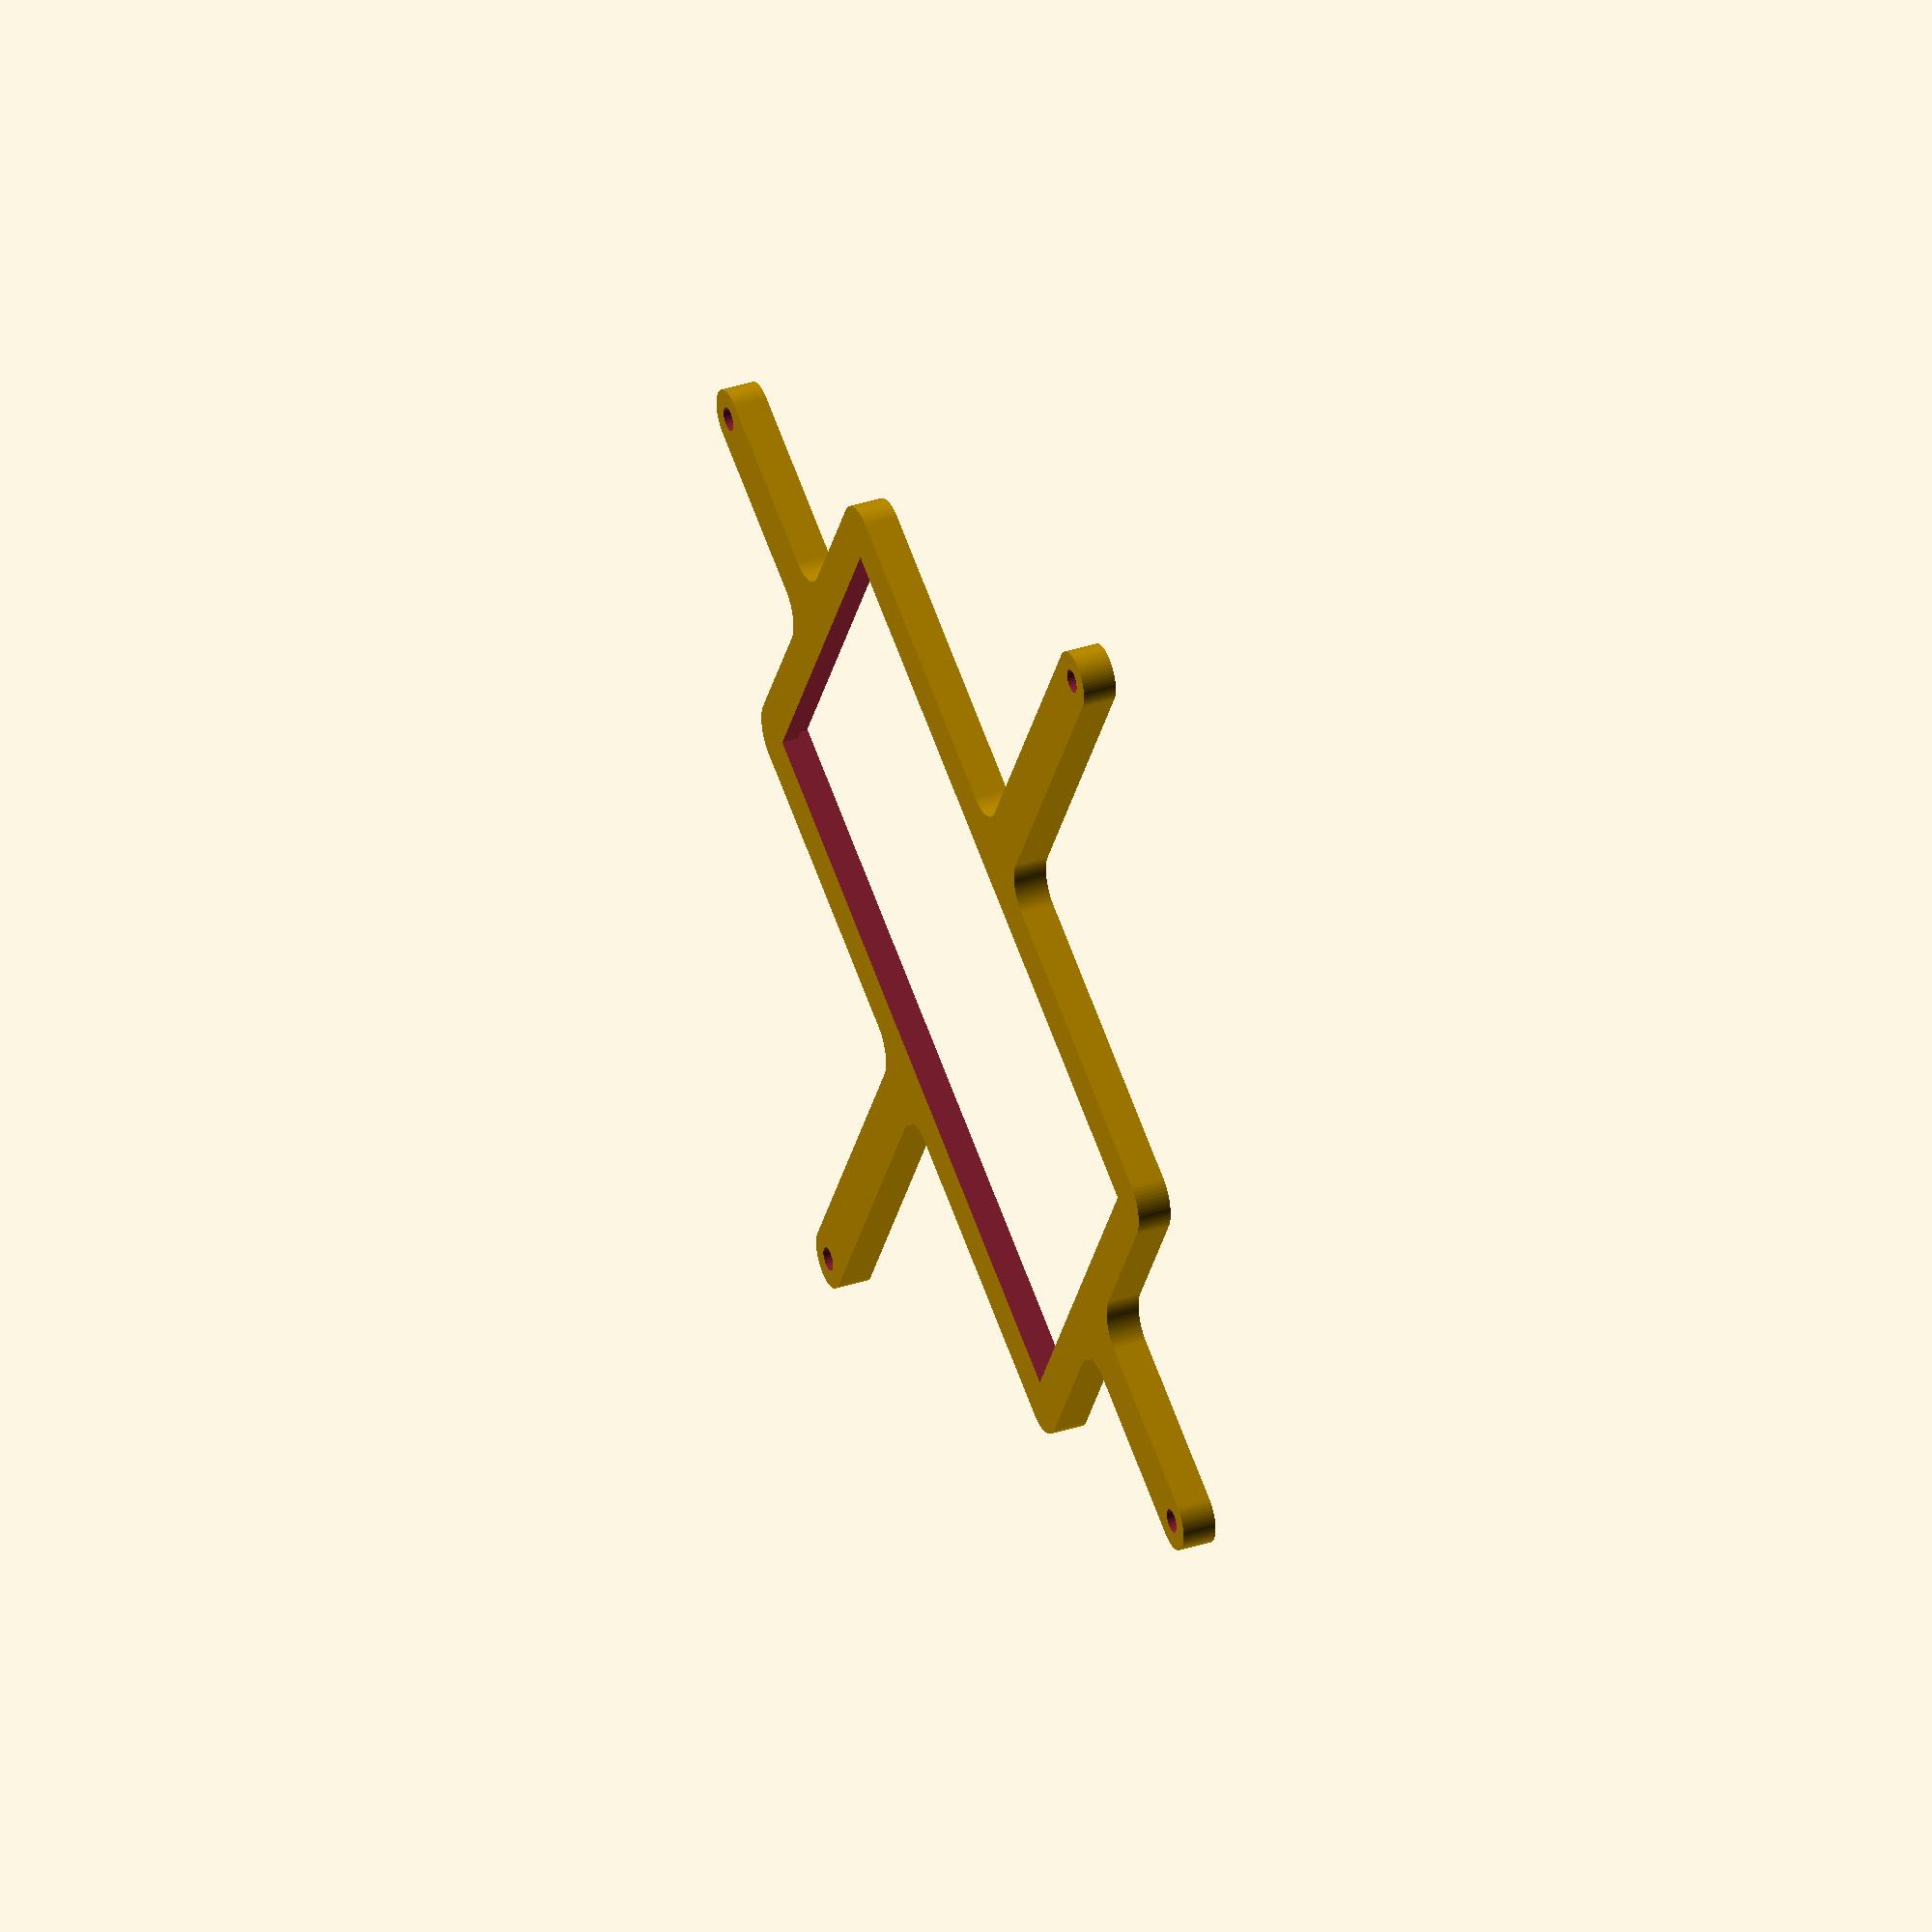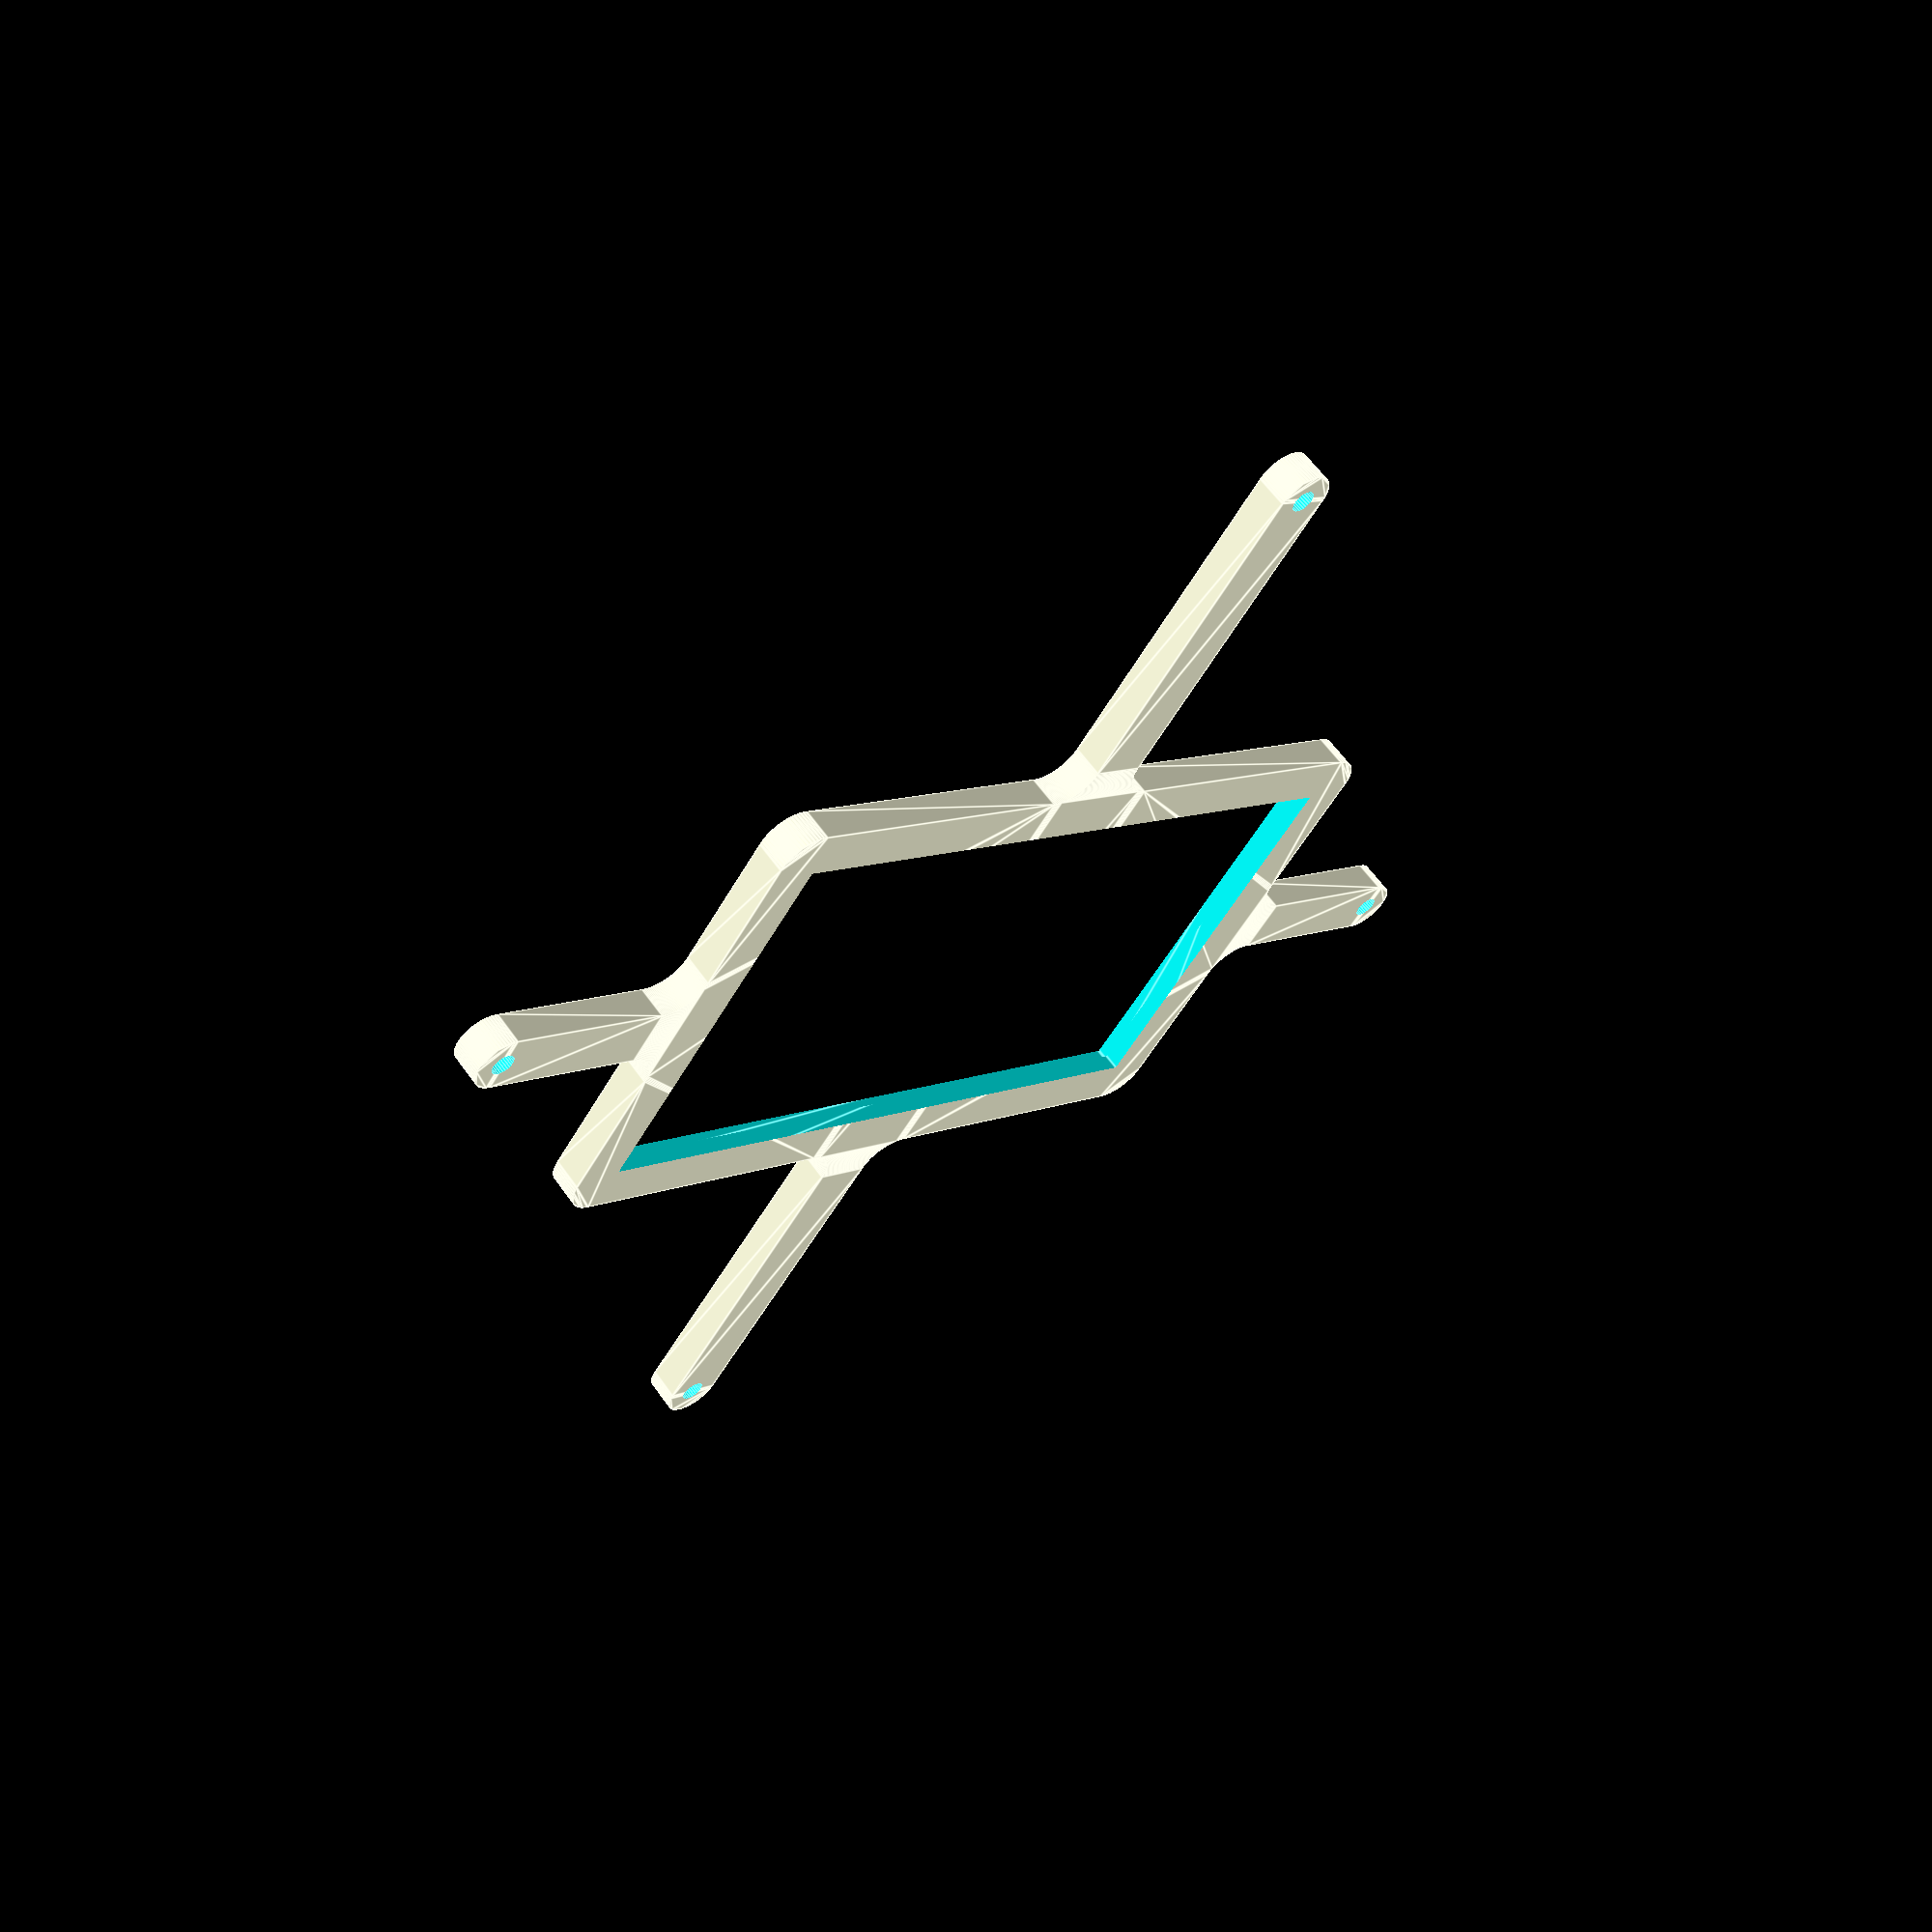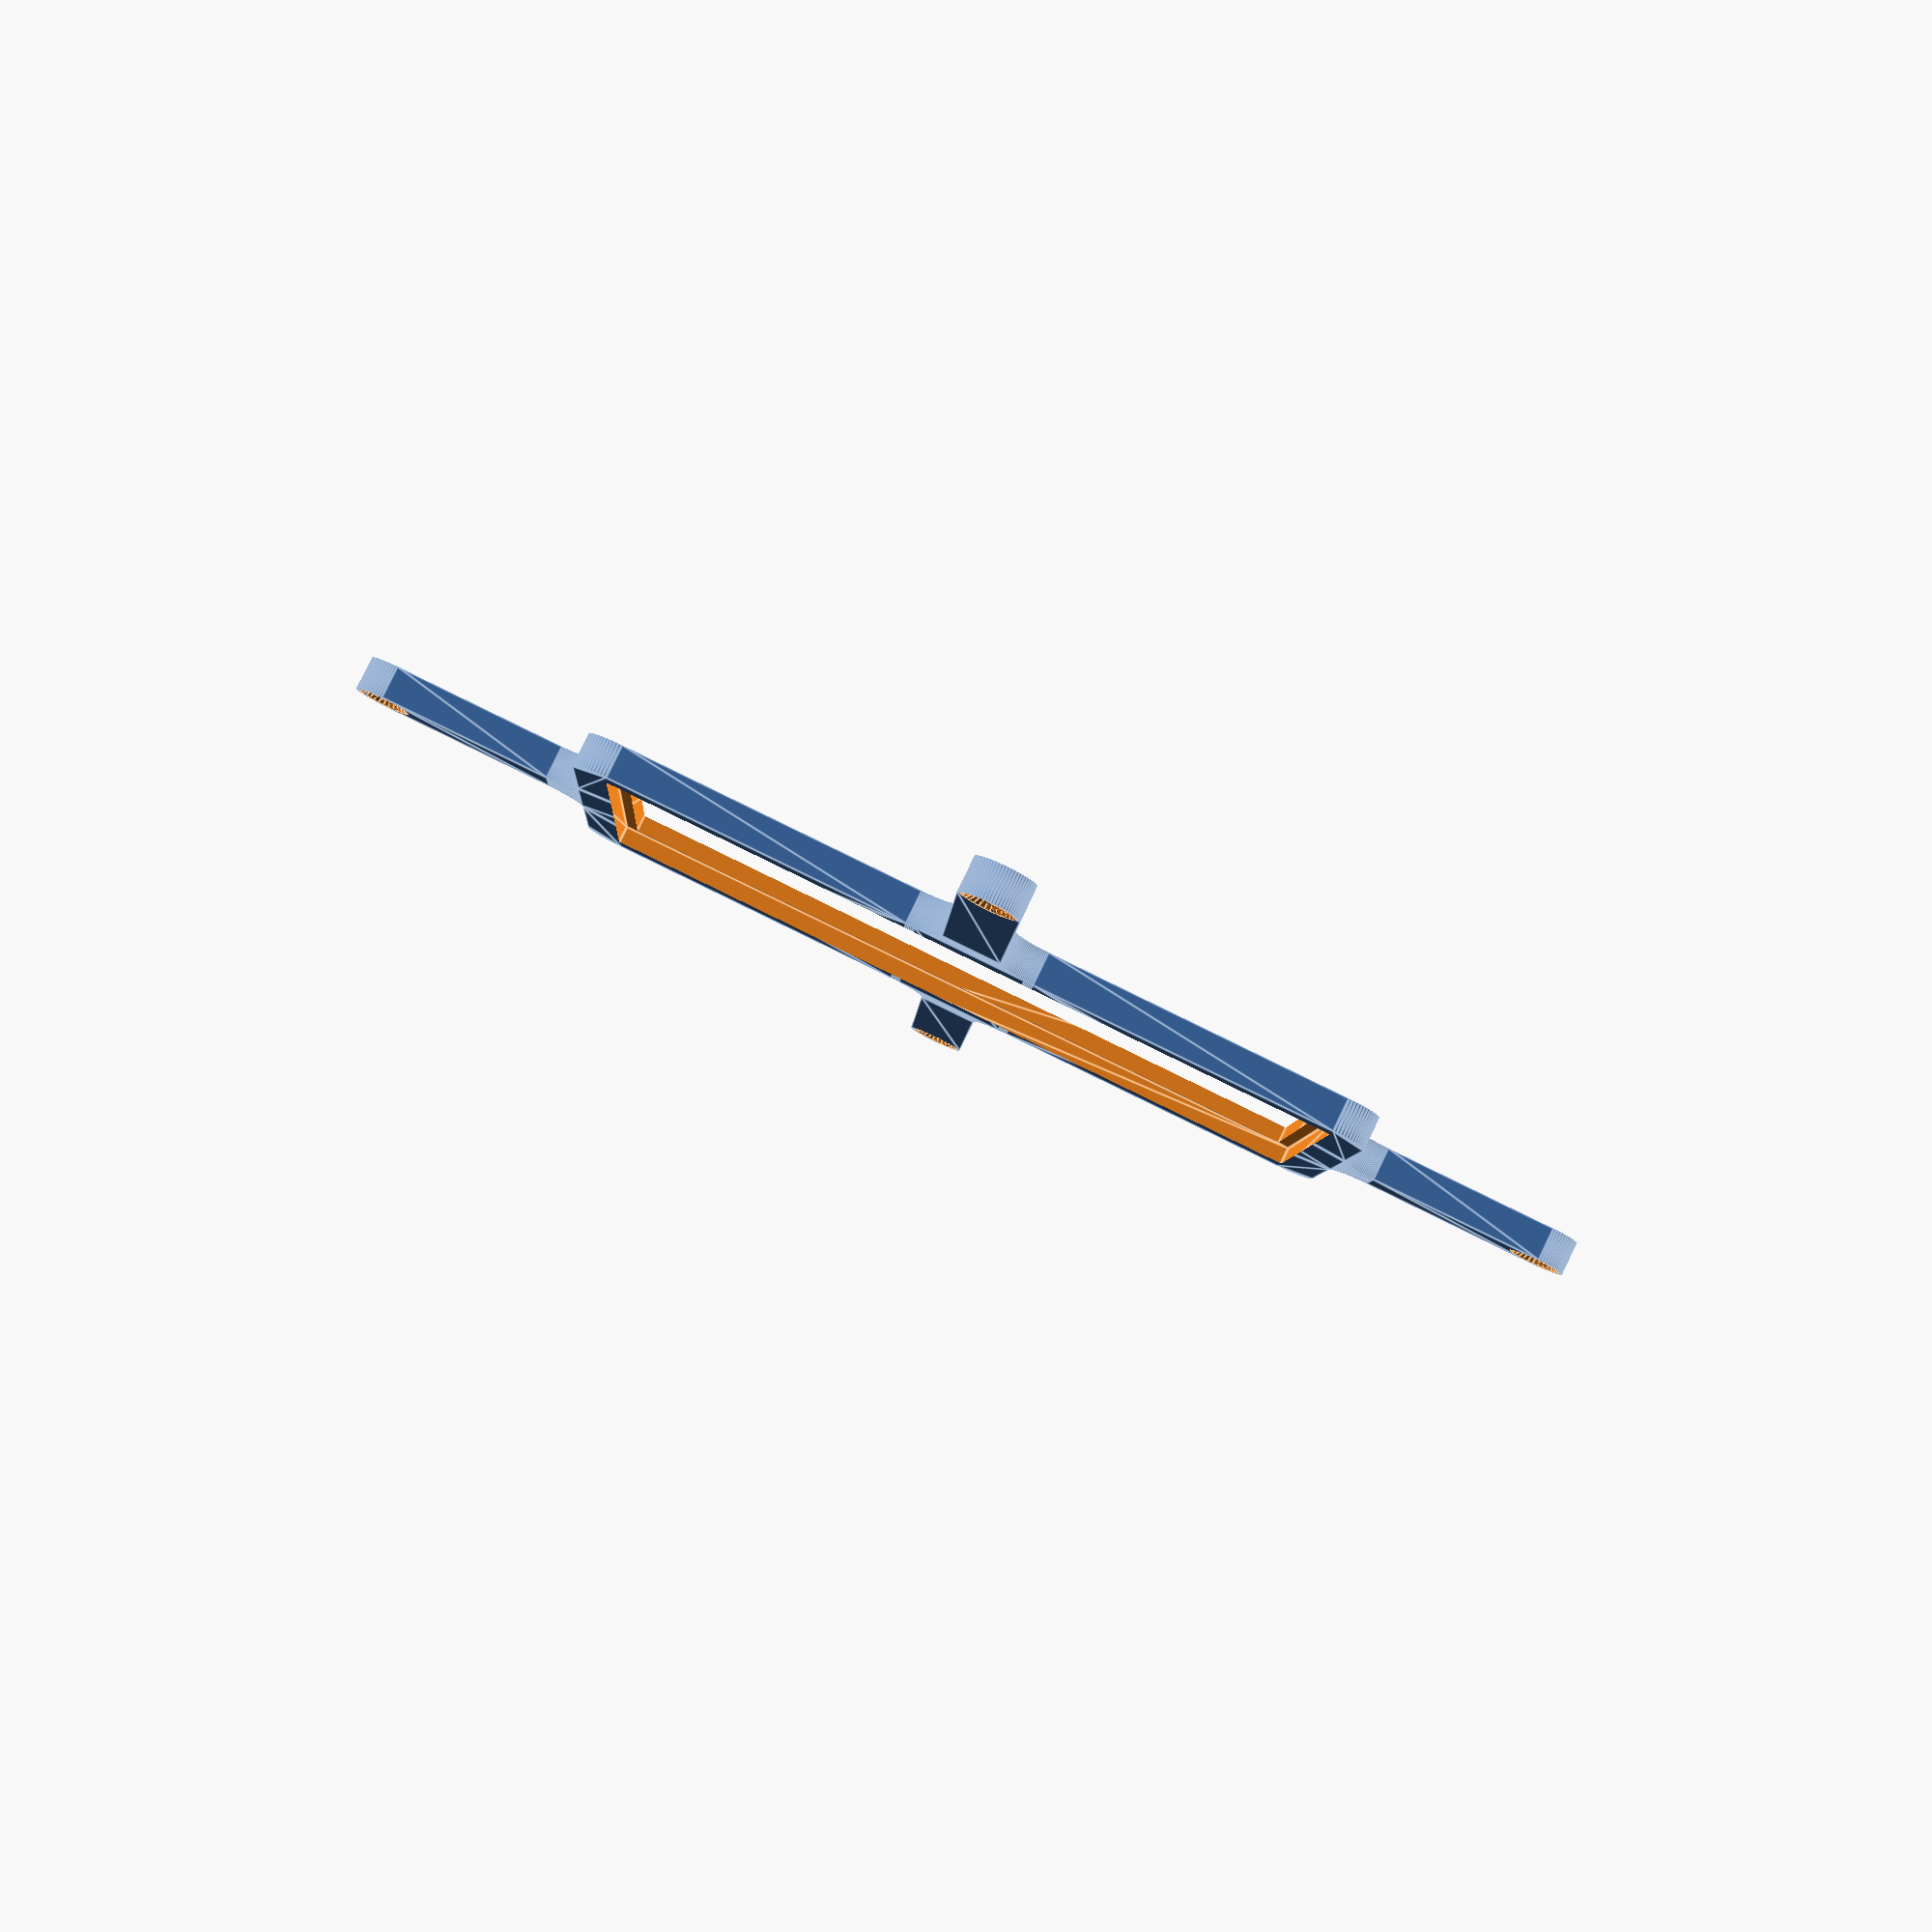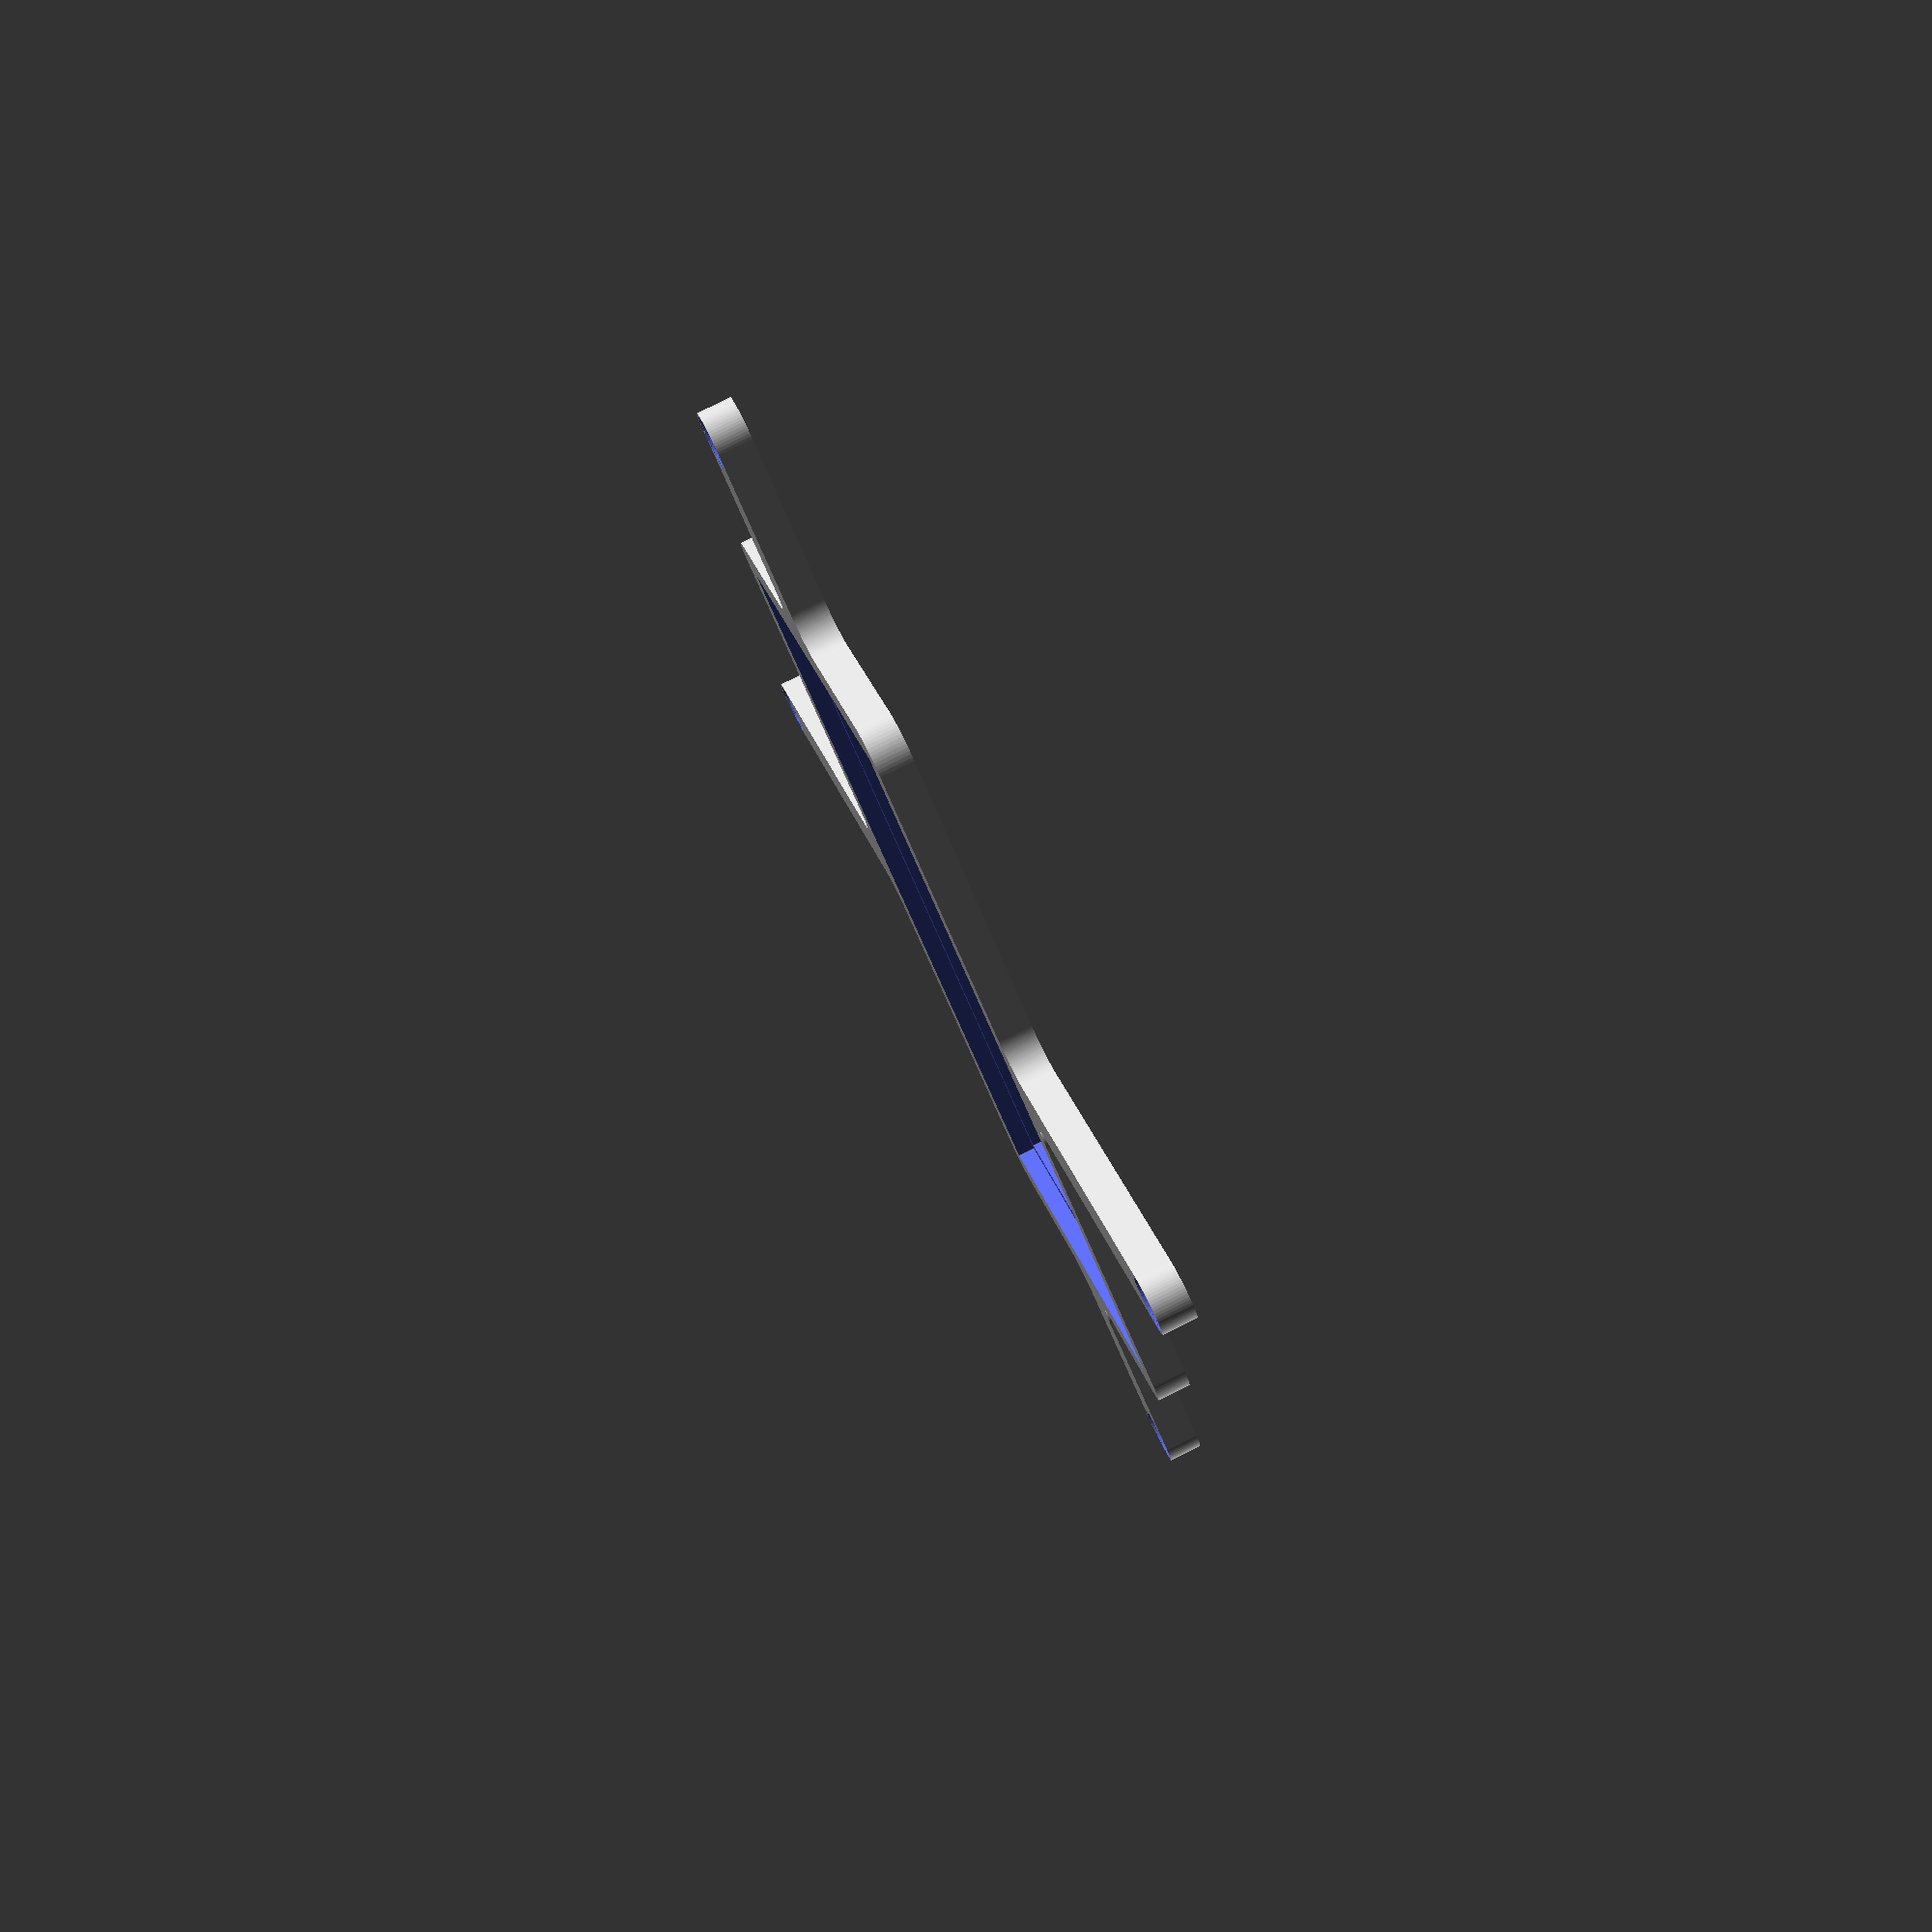
<openscad>
// Generated by SolidPython <Unknown> on 2023-06-26 14:29:40


scale(v = 0.0000010000) {
	translate(v = [-150500000, -83500000, 0]) {
		difference() {
			linear_extrude(convexity = 10, height = 2850000) {
				polygon(points = [[203523201.0318287015, 81056925.9855740964], [203523439.8212261796, 81056982.6943425387], [203689997.6769503355, 81098703.2653188705], [203690235.0027260482, 81098765.8171928674], [203725213.6099665761, 81108445.7014739215], [203725683.2997958362, 81108588.1803259403], [203760144.8043621778, 81119972.7236708105], [203760376.8854921460, 81120052.5648249090], [203922043.3885570765, 81177897.7645664662], [203922273.4403885007, 81177983.2772299498], [203956134.8214978576, 81191045.0532765538], [203956588.2842725515, 81191232.8837078661], [203989767.9668925107, 81205940.4254938662], [203989991.1046867669, 81206042.6301196665], [204145209.3182909787, 81279455.3777312338], [204145429.8806532323, 81279563.0276505202], [204177847.9320216775, 81295880.9034193307], [204178280.8006474376, 81296112.2765201926], [204209859.1228397787, 81314001.1750801057], [204210071.1683593988, 81314124.7588911951], [204357346.2562546730, 81402398.0494816005], [204357555.2050116062, 81402526.7999290973], [204388217.7230831385, 81421943.6253563166], [204388625.8287984729, 81422216.3128772974], [204418298.6740573645, 81443114.2883385718], [204418497.5851881206, 81443258.0611552894], [204556411.2077699900, 81545541.7746815085], [204556606.5306308866, 81545690.3857200444], [204585218.2185941935, 81568019.1661622524], [204585597.6311179399, 81568330.5419734567], [204613079.2337229848, 81592036.3354084939], [204613263.0948419273, 81592198.9126200080], [204740487.0685335994, 81707508.0010067970], [204740666.8844324946, 81707675.0414308310], [204766952.1960917115, 81732700.7385261208], [204767299.2614738643, 81733047.8039082736], [204792324.9585691690, 81759333.1155675054], [204792491.9989931881, 81759512.9314664006], [204907801.0873799324, 81886736.9051580280], [204907963.6645914614, 81886920.7662769556], [204931669.4580265284, 81914402.3688820153], [204931980.8338377178, 81914781.7814057469], [204954309.6142800450, 81943393.4693692327], [204954458.2253185809, 81943588.7922301143], [205056741.9388443232, 82081502.4148113877], [205056885.7116610408, 82081701.3259421438], [205077783.6871228218, 82111374.1712017655], [205078056.3746438026, 82111782.2769170702], [205097473.2000709176, 82142444.7949884236], [205097601.9505184293, 82142653.7437453568], [205185875.2411088347, 82289928.8316406161], [205185998.8249199092, 82290140.8771602511], [205203887.7234798372, 82321719.1993525922], [205204119.0965806842, 82322152.0679783523], [205220436.9723496139, 82354570.1193470359], [205220544.6222689152, 82354790.6817092746], [205293957.3698801696, 82510008.8953128755], [205294059.5745059848, 82510232.0331071168], [205308767.1162921190, 82543411.7157273889], [205308954.9467234313, 82543865.1785020977], [205322016.7227702439, 82577726.5596119612], [205322102.2354337275, 82577956.6114433855], [205379947.4351750016, 82739623.1145075858], [205380027.2763291001, 82739855.1956375241], [205391411.8196740746, 82774316.7002041489], [205391554.2985260785, 82774786.3900333941], [205401234.1828070879, 82809764.9972737134], [205401296.7346810699, 82810002.3230494261], [205443017.3056574762, 82976560.1787738800], [205443074.0144259334, 82976798.9681713432], [205451025.9199539423, 83012210.4115569741], [205451121.6750774384, 83012691.8050709367], [205457326.4450154305, 83048450.7753328383], [205457365.4336912036, 83048693.0894758850], [205482559.5839973688, 83218538.2546598613], [205482592.6142437160, 83218781.4526524246], [205487035.3007575274, 83254801.8032994419], [205487083.4099783301, 83255290.2644154429], [205489753.3102469146, 83291485.2192666084], [205489768.3602421880, 83291730.1881593317], [205498193.4564383030, 83463226.9610166103], [205498202.4900631905, 83463472.2254746556], [205499093.1720630527, 83499754.5877147615], [205499093.1720630527, 83500245.4122852087], [205498202.4900631905, 83536527.7745252848], [205498193.4564383030, 83536773.0389833301], [205489768.3602421880, 83708269.8118406385], [205489753.3102469146, 83708514.7807333618], [205487083.4099783301, 83744709.7355846614], [205487035.3007575274, 83745198.1967006624], [205482592.6142437458, 83781218.5473473668], [205482559.5839973986, 83781461.7453399301], [205457365.4336911440, 83951306.9105245471], [205457326.4450153708, 83951549.2246675938], [205451121.6750774384, 83987308.1949289292], [205451025.9199539423, 83987789.5884428918], [205443074.0144259930, 84023201.0318283737], [205443017.3056575656, 84023439.8212258369], [205401296.7346809804, 84189997.6769509465], [205401234.1828069687, 84190235.0027266741], [205391554.2985261679, 84225213.6099663675], [205391411.8196741343, 84225683.2997955978], [205380027.2763292193, 84260144.8043621033], [205379947.4351751208, 84260376.8854920417], [205322102.2354336083, 84422043.3885568678], [205322016.7227701247, 84422273.4403882921], [205308954.9467234313, 84456134.8214978576], [205308767.1162921190, 84456588.2842725515], [205294059.5745060444, 84489767.9668927044], [205293957.3698802292, 84489991.1046869606], [205220544.6222690642, 84645209.3182903528], [205220436.9723497629, 84645429.8806525916], [205204119.0965805054, 84677847.9320220202], [205203887.7234796286, 84678280.8006477803], [205185998.8249199688, 84709859.1228396595], [205185875.2411088943, 84710071.1683592945], [205097601.9505184293, 84857346.2562546283], [205097473.2000709176, 84857555.2050115615], [205078056.3746438026, 84888217.7230829149], [205077783.6871228218, 84888625.8287982196], [205056885.7116610706, 84918298.6740578413], [205056741.9388443530, 84918497.5851885974], [204954458.2253184915, 85056411.2077700198], [204954309.6142799258, 85056606.5306309015], [204931980.8338378072, 85085218.2185941488], [204931669.4580265880, 85085597.6311178803], [204907963.6645914316, 85113079.2337230742], [204907801.0873799324, 85113263.0948420018], [204792491.9989932179, 85240487.0685335845], [204792324.9585691690, 85240666.8844324797], [204767299.2614738941, 85266952.1960917115], [204766952.1960917115, 85267299.2614738643], [204740666.8844324946, 85292324.9585691541], [204740487.0685335994, 85292491.9989931881], [204613263.0948419571, 85407801.0873799771], [204613079.2337230146, 85407963.6645914912], [204585597.6311179399, 85431669.4580265284], [204585218.2185942233, 85431980.8338377327], [204556606.5306308866, 85454309.6142799407], [204556411.2077700198, 85454458.2253184766], [204418497.5851881504, 85556741.9388446957], [204418298.6740573645, 85556885.7116614133], [204388625.8287984729, 85577783.6871226877], [204388217.7230831683, 85578056.3746436685], [204357555.2050116360, 85597473.2000708878], [204357346.2562547028, 85597601.9505183846], [204210071.1683590412, 85685875.2411090136], [204209859.1228393912, 85685998.8249201030], [204178280.8006476164, 85703887.7234797180], [204177847.9320218563, 85704119.0965805799], [204145429.8806532621, 85720436.9723494649], [204145209.3182910085, 85720544.6222687513], [203989991.1046872735, 85793957.3698800951], [203989767.9668930173, 85794059.5745058954], [203956588.2842724323, 85808767.1162921786], [203956134.8214977384, 85808954.9467234910], [203922273.4403883219, 85822016.7227701247], [203922043.3885568976, 85822102.2354336083], [203760376.8854921460, 85879947.4351750910], [203760144.8043622077, 85880027.2763291895], [203725683.2997958660, 85891411.8196740597], [203725213.6099666059, 85891554.2985260785], [203690235.0027260780, 85901234.1828071326], [203689997.6769503355, 85901296.7346811295], [203523439.8212261200, 85943017.3056574762], [203523201.0318286419, 85943074.0144259185], [203487789.5884430408, 85951025.9199539274], [203487308.1949290633, 85951121.6750774235], [203451549.2246671617, 85957326.4450154454], [203451306.9105241299, 85957365.4336912036], [203281461.7453401387, 85982559.5839973688], [203281218.5473475754, 85982592.6142437160], [203245198.1967005730, 85987035.3007575423], [203244709.7355845571, 85987083.4099783301], [203208514.7807334065, 85989753.3102469146], [203208269.8118406534, 85989768.3602421880], [203036773.0389833748, 85998193.4564383030], [203036527.7745253444, 85998202.4900632054], [202963428.0251464844, 85999996.9881869555], [202963182.6128612757, 86000000.0000000000], [187990122.7246235013, 86000000.0000000000], [187843287.8015881777, 86003604.5950379819], [187696929.0457131267, 86014400.6654634476], [187551276.3234362006, 86032365.2153175920], [187406680.5249245167, 86057454.9664261490], [187263489.9941204786, 86089609.4753812999], [187122049.6895557642, 86128751.2791543752], [186982700.3533122241, 86174786.0817117989], [186845777.6901465058, 86227602.9811819941], [186711611.5587474108, 86287074.7370278984], [186580525.1770768762, 86353058.0765805990], [186452834.3437101245, 86425394.0401956737], [186328846.6770491600, 86503908.3642008752], [186208860.8742431402, 86588411.9007125646], [186093165.9916002750, 86678701.0733098239], [185982040.7482267022, 86774558.3674673140], [185875752.8545672596, 86875752.8545672596], [185774558.3674673140, 86982040.7482267022], [185678701.0733098388, 87093165.9916002750], [185588411.9007125497, 87208860.8742431253], [185503908.3642008901, 87328846.6770491451], [185425394.0401956737, 87452834.3437101096], [185353058.0765805840, 87580525.1770768911], [185287074.7370278835, 87711611.5587474257], [185227602.9811819792, 87845777.6901465207], [185174786.0817117989, 87982700.3533122241], [185128751.2791543603, 88122049.6895557791], [185089609.4753813148, 88263489.9941204786], [185057454.9664261341, 88406680.5249245167], [185032365.2153176069, 88551276.3234362155], [185014400.6654634476, 88696929.0457131118], [185003604.5950379968, 88843287.8015881926], [185000000.0000000000, 88990122.7246235162], [185000000.0000000000, 101263182.6128612459], [184999996.9881869555, 101263428.0251464695], [184998202.4900631905, 101336527.7745253593], [184998193.4564383030, 101336773.0389834046], [184987360.7235782743, 101557278.3820055127], [184987345.6735830307, 101557523.3508982360], [184984675.7733144164, 101593718.3057493567], [184984627.6640936434, 101594206.7668653578], [184980184.9775798917, 101630227.1175117046], [184980151.9473335743, 101630470.3155042678], [184947758.0738927126, 101848852.0715327412], [184947719.0852169394, 101849094.3856757879], [184941514.3152790070, 101884853.3559373468], [184941418.5601555109, 101885334.7494513094], [184933466.6546276808, 101920746.1928360760], [184933409.9458592534, 101920984.9822335392], [184879766.9025471210, 102135140.0155780315], [184879704.3506731093, 102135377.3413537443], [184870024.4663922191, 102170355.9485936910], [184869881.9875401855, 102170825.6384229362], [184858497.4441952705, 102205287.1429894716], [184858417.6030411720, 102205519.2241194099], [184784042.0016893744, 102413385.1047390997], [184783956.4890258908, 102413615.1565705240], [184770894.7129789889, 102447476.5376806408], [184770706.8825476766, 102447930.0004553348], [184755999.3407618105, 102481109.6830749959], [184755897.1361359954, 102481332.8208692521], [184661505.2544428408, 102680907.6867041737], [184661397.6045235395, 102681128.2490664124], [184645079.7287547588, 102713546.3004348278], [184644848.3556539118, 102713979.1690605879], [184626959.4570941627, 102745557.4912526160], [184626835.8732830882, 102745769.5367722511], [184513336.7566697598, 102935131.3727643490], [184513208.0062222481, 102935340.3215212822], [184493791.1807951033, 102966002.8395926803], [184493518.4932741523, 102966410.9453079849], [184472620.5178124309, 102996083.7905675471], [184472476.7449957132, 102996282.7016983032], [184340963.4519999325, 103173607.8498517424], [184340814.8409613967, 103173803.1727126241], [184318486.0605190992, 103202414.8606760353], [184318174.6847079098, 103202794.2731997669], [184294468.8912727833, 103230275.8758049160], [184294306.3140612841, 103230459.7369238436], [184146045.3895868659, 103394040.4591263980], [184145878.3491628170, 103394220.2750252932], [184120852.6520671248, 103420505.5866849720], [184120505.5866849720, 103420852.6520671248], [184094220.2750253081, 103445878.3491628319], [184094040.4591264129, 103446045.3895868659], [183930459.7369238436, 103594306.3140612692], [183930275.8758049011, 103594468.8912727833], [183902794.2731997669, 103618174.6847079098], [183902414.8606760502, 103618486.0605191141], [183873803.1727126241, 103640814.8409613967], [183873607.8498517275, 103640963.4519999325], [183696282.7016983032, 103772476.7449956983], [183696083.7905675471, 103772620.5178124160], [183666410.9453079700, 103793518.4932741374], [183666002.8395926952, 103793791.1807951033], [183635340.3215212822, 103813208.0062222481], [183635131.3727643490, 103813336.7566697598], [183445769.5367722511, 103926835.8732830733], [183445557.4912526011, 103926959.4570941627], [183413979.1690605879, 103944848.3556539118], [183413546.3004348278, 103945079.7287547737], [183381128.2490664124, 103961397.6045235544], [183380907.6867041588, 103961505.2544428408], [183181332.8208694458, 104055897.1361359060], [183181109.6830751896, 104055999.3407617062], [183147930.0004550219, 104070706.8825478107], [183147476.5376803279, 104070894.7129791230], [183113615.1565709710, 104083956.4890257269], [183113385.1047395468, 104084042.0016892105], [182905519.2241194248, 104158417.6030411720], [182905287.1429894567, 104158497.4441952705], [182870825.6384229362, 104169881.9875402004], [182870355.9485936761, 104170024.4663922191], [182835377.3413537443, 104179704.3506731093], [182835140.0155780315, 104179766.9025471061], [182620984.9822335243, 104233409.9458592534], [182620746.1928360760, 104233466.6546276957], [182585334.7494513094, 104241418.5601554960], [182584853.3559373617, 104241514.3152789921], [182549094.3856757879, 104247719.0852169544], [182548852.0715327263, 104247758.0738927126], [182330470.3155042529, 104280151.9473335594], [182330227.1175116897, 104280184.9775799066], [182294206.7668653727, 104284627.6640936434], [182293718.3057493567, 104284675.7733144313], [182257523.3508982360, 104287345.6735830158], [182257278.3820055127, 104287360.7235782892], [182036773.0389834046, 104298193.4564382881], [182036527.7745253444, 104298202.4900631905], [181963428.0251464844, 104299996.9881869555], [181963182.6128612459, 104300000.0000000000], [155990122.7246235311, 104300000.0000000000], [155843287.8015882075, 104303604.5950379819], [155696929.0457130671, 104314400.6654634476], [155551276.3234362304, 104332365.2153175920], [155406680.5249245763, 104357454.9664261341], [155263489.9941203296, 104389609.4753813297], [155122049.6895559728, 104428751.2791543156], [154982700.3533120155, 104474786.0817118585], [154845777.6901467443, 104527602.9811819047], [154711611.5587471724, 104587074.7370280027], [154580525.1770769954, 104653058.0765805244], [154452834.3437102437, 104725394.0401955992], [154328846.6770491600, 104803908.3642008752], [154208860.8742429912, 104888411.9007126689], [154093165.9916001260, 104978701.0733099431], [153982040.7482268512, 105074558.3674671799], [153875752.8545672596, 105175752.8545672596], [153774558.3674673438, 105282040.7482267022], [153678701.0733096898, 105393165.9916004539], [153588411.9007125795, 105508860.8742431253], [153503908.3642008901, 105628846.6770491451], [153425394.0401956439, 105752834.3437101096], [153353058.0765806437, 105880525.1770767719], [153287074.7370279431, 106011611.5587472916], [153227602.9811820090, 106145777.6901465207], [153174786.0817117691, 106282700.3533122241], [153128751.2791544199, 106422049.6895555705], [153089609.4753811955, 106563489.9941209704], [153057454.9664262831, 106706680.5249239355], [153032365.2153175473, 106851276.3234364986], [153014400.6654635072, 106996929.0457127988], [153003604.5950379968, 107143287.8015884906], [153000000.0000000000, 107290122.7246235162], [153000000.0000000000, 135963182.6128618717], [152999996.9881869555, 135963428.0251471102], [152998202.4900632203, 136036527.7745253146], [152998193.4564383030, 136036773.0389833450], [152989768.3602422178, 136208269.8118400574], [152989753.3102469742, 136208514.7807327807], [152987083.4099783301, 136244709.7355847061], [152987035.3007575274, 136245198.1967007220], [152982592.6142437756, 136281218.5473470688], [152982559.5839974284, 136281461.7453396022], [152957365.4336912334, 136451306.9105238914], [152957326.4450154901, 136451549.2246669531], [152951121.6750773489, 136487308.1949295104], [152951025.9199538231, 136487789.5884434879], [152943074.0144260824, 136523201.0318279266], [152943017.3056576550, 136523439.8212253749], [152901296.7346810997, 136689997.6769505739], [152901234.1828071177, 136690235.0027262866], [152891554.2985261977, 136725213.6099662781], [152891411.8196741641, 136725683.2997955382], [152880027.2763293386, 136760144.8043617606], [152879947.4351752400, 136760376.8854916692], [152822102.2354336679, 136922043.3885567188], [152822016.7227701843, 136922273.4403881729], [152808954.9467234015, 136956134.8214979768], [152808767.1162920892, 136956588.2842726707], [152794059.5745063424, 136989767.9668920636], [152793957.3698805273, 136989991.1046863198], [152720544.6222688258, 137145209.3182907403], [152720436.9723495543, 137145429.8806529641], [152704119.0965802372, 137177847.9320224524], [152703887.7234793603, 137178280.8006482124], [152685998.8249205053, 137209859.1228386760], [152685875.2411094308, 137210071.1683582962], [152597601.9505183697, 137357346.2562547028], [152597473.2000708580, 137357555.2050116658], [152578056.3746434748, 137388217.7230834365], [152577783.6871224940, 137388625.8287987411], [152556885.7116616368, 137418298.6740570664], [152556741.9388449490, 137418497.5851877928], [152454458.2253184617, 137556411.2077700496], [152454309.6142798960, 137556606.5306309462], [152431980.8338378370, 137585218.2185941041], [152431669.4580266476, 137585597.6311178207], [152407963.6645909846, 137613079.2337235808], [152407801.0873794556, 137613263.0948425233], [152292491.9989939332, 137740487.0685327351], [152292324.9585699141, 137740666.8844316304], [152267299.2614739239, 137766952.1960915923], [152266952.1960917711, 137767299.2614737451], [152240666.8844320178, 137792324.9585695565], [152240487.0685331225, 137792491.9989935756], [152113263.0948421657, 137907801.0873797536], [152113079.2337232232, 137907963.6645912826], [152085597.6311178505, 137931669.4580266178], [152085218.2185941339, 137931980.8338378072], [152056606.5306300819, 137954309.6142805815], [152056411.2077691853, 137954458.2253191471], [151918497.5851889849, 138056741.9388440847], [151918298.6740582585, 138056885.7116607726], [151888625.8287985921, 138077783.6871225834], [151888217.7230832875, 138078056.3746435642], [151857555.2050108314, 138097473.2000713646], [151857346.2562538683, 138097601.9505188763], [151710071.1683597267, 138185875.2411086261], [151709859.1228401065, 138185998.8249197006], [151678280.8006475866, 138203887.7234797180], [151677847.9320218265, 138204119.0965805948], [151645429.8806526363, 138220436.9723497629], [151645209.3182904124, 138220544.6222690344], [151489991.1046875119, 138293957.3698799908], [151489767.9668932557, 138294059.5745058060], [151456588.2842724323, 138308767.1162921786], [151456134.8214977384, 138308954.9467234910], [151422273.4403886497, 138322016.7227700055], [151422043.3885571957, 138322102.2354334891], [151260376.8854914606, 138379947.4351753294], [151260144.8043615520, 138380027.2763294280], [151225683.2997958660, 138391411.8196740746], [151225213.6099666059, 138391554.2985261083], [151190235.0027266443, 138401234.1828069985], [151189997.6769509315, 138401296.7346809804], [151023439.8212257028, 138443017.3056575954], [151023201.0318282247, 138443074.0144260228], [150987789.5884428620, 138451025.9199539423], [150987308.1949289143, 138451121.6750774682], [150951549.2246678472, 138457326.4450153410], [150951306.9105247855, 138457365.4336910844], [150781461.7453396320, 138482559.5839974284], [150781218.5473470986, 138482592.6142437756], [150745198.1967007518, 138487035.3007575274], [150744709.7355847359, 138487083.4099783301], [150708514.7807328403, 138489753.3102469742], [150708269.8118401170, 138489768.3602422178], [150536773.0389833748, 138498193.4564383030], [150536527.7745253444, 138498202.4900632203], [150500245.4122852385, 138499093.1720630527], [150499754.5877147615, 138499093.1720630527], [150463472.2254746854, 138498202.4900632203], [150463226.9610166550, 138498193.4564383030], [150291730.1881599426, 138489768.3602422178], [150291485.2192672193, 138489753.3102469742], [150255290.2644152939, 138487083.4099783301], [150254801.8032992780, 138487035.3007575274], [150218781.4526529312, 138482592.6142437756], [150218538.2546603978, 138482559.5839974284], [150048693.0894761086, 138457365.4336912334], [150048450.7753330469, 138457326.4450154901], [150012691.8050704896, 138451121.6750773489], [150012210.4115565121, 138451025.9199538231], [149976798.9681720734, 138443074.0144260824], [149976560.1787746251, 138443017.3056576550], [149810002.3230494261, 138401296.7346810997], [149809764.9972737134, 138401234.1828071177], [149774786.3900337219, 138391554.2985261977], [149774316.7002044618, 138391411.8196741641], [149739855.1956382394, 138380027.2763293386], [149739623.1145083308, 138379947.4351752400], [149577956.6114432812, 138322102.2354336679], [149577726.5596118271, 138322016.7227701843], [149543865.1785020232, 138308954.9467234015], [149543411.7157273293, 138308767.1162920892], [149510232.0331079364, 138294059.5745063424], [149510008.8953136802, 138293957.3698805273], [149354790.6817084253, 138220544.6222684383], [149354570.1193462014, 138220436.9723491669], [149322152.0679784715, 138204119.0965807140], [149321719.1993527114, 138203887.7234798670], [149290140.8771602213, 138185998.8249198794], [149289928.8316406012, 138185875.2411087751], [149142653.7437454462, 138097601.9505184591], [149142444.7949884832, 138097473.2000709474], [149111782.2769167423, 138078056.3746435940], [149111374.1712014377, 138077783.6871226132], [149081701.3259424567, 138056885.7116613090], [149081502.4148117304, 138056741.9388446212], [148943588.7922297418, 137954458.2253183424], [148943393.4693688452, 137954309.6142797768], [148914781.7814061046, 137931980.8338379860], [148914402.3688823879, 137931669.4580267966], [148886920.7662768960, 137907963.6645914018], [148886736.9051579535, 137907801.0873798728], [148759512.9314664602, 137792491.9989932179], [148759333.1155675650, 137792324.9585691988], [148733047.8039084077, 137767299.2614739835], [148732700.7385262549, 137766952.1960918307], [148707675.0414301157, 137740666.8844317198], [148707508.0010060966, 137740487.0685328245], [148592198.9126206338, 137613263.0948426425], [148592036.3354091048, 137613079.2337237000], [148568330.5419732928, 137585597.6311177611], [148568019.1661620736, 137585218.2185940444], [148545690.3857196271, 137556606.5306303799], [148545541.7746810913, 137556411.2077694833], [148443258.0611559153, 137418497.5851889849], [148443114.2883392274, 137418298.6740582585], [148422216.3128774166, 137388625.8287985921], [148421943.6253564358, 137388217.7230832875], [148402526.7999286354, 137357555.2050108314], [148402398.0494811237, 137357346.2562538683], [148314124.7588913739, 137210071.1683597267], [148314001.1750802994, 137209859.1228401065], [148296112.2765202820, 137178280.8006475866], [148295880.9034194052, 137177847.9320218265], [148279563.0276502371, 137145429.8806526363], [148279455.3777309656, 137145209.3182904124], [148206042.6301200986, 136989991.1046876311], [148205940.4254942834, 136989767.9668933749], [148191232.8837077320, 136956588.2842722535], [148191045.0532764196, 136956134.8214975297], [148177983.2772300243, 136922273.4403887093], [148177897.7645665407, 136922043.3885572851], [148120052.5648247898, 136760376.8854918182], [148119972.7236706913, 136760144.8043618798], [148108588.1803259552, 136725683.2997958958], [148108445.7014739215, 136725213.6099666655], [148098765.8171926737, 136690235.0027254820], [148098703.2653186917, 136689997.6769497693], [148056982.6943423450, 136523439.8212254047], [148056925.9855739176, 136523201.0318279564], [148048974.0800461769, 136487789.5884435177], [148048878.3249226511, 136487308.1949295402], [148042673.5549845099, 136451549.2246669829], [148042634.5663087666, 136451306.9105239213], [148017440.4160025716, 136281461.7453396320], [148017407.3857562244, 136281218.5473470986], [148012964.6992424726, 136245198.1967007518], [148012916.5900216699, 136244709.7355847359], [148010246.6897530258, 136208514.7807328403], [148010231.6397577822, 136208269.8118401170], [148001806.5435616970, 136036773.0389833748], [148001797.5099367797, 136036527.7745253444], [148000003.0118130445, 135963428.0251471102], [148000000.0000000000, 135963182.6128618717], [148000000.0000000000, 107290122.7246235162], [147996395.4049620032, 107143287.8015884757], [147985599.3345364928, 106996929.0457127839], [147967634.7846824527, 106851276.3234364837], [147942545.0335737169, 106706680.5249239206], [147910390.5246188045, 106563489.9941209555], [147871248.7208455801, 106422049.6895555556], [147825213.9182882309, 106282700.3533122092], [147772397.0188179910, 106145777.6901465058], [147712925.2629720569, 106011611.5587472767], [147646941.9234193563, 105880525.1770767570], [147574605.9598043561, 105752834.3437100947], [147496091.6357991099, 105628846.6770491302], [147411588.0992874205, 105508860.8742431253], [147321298.9266903102, 105393165.9916004390], [147225441.6325326562, 105282040.7482266873], [147124247.1454327404, 105175752.8545672446], [147017959.2517731488, 105074558.3674671799], [146906834.0083998740, 104978701.0733099431], [146791139.1257570088, 104888411.9007126689], [146671153.3229508400, 104803908.3642008752], [146547165.6562897265, 104725394.0401955992], [146419474.8229229748, 104653058.0765805095], [146288388.4412528276, 104587074.7370280027], [146154222.3098534644, 104527602.9811819941], [146017299.6466877759, 104474786.0817117840], [145877950.3104440272, 104428751.2791543007], [145736510.0058796406, 104389609.4753813297], [145593319.4750754237, 104357454.9664261341], [145448723.6765637398, 104332365.2153175920], [145303070.9542869329, 104314400.6654634476], [145156712.1984117925, 104303604.5950379819], [145009877.2753764689, 104300000.0000000000], [119036817.3871387839, 104300000.0000000000], [119036571.9748535454, 104299996.9881869555], [118963472.2254745960, 104298202.4900631905], [118963226.9610165656, 104298193.4564382881], [118742721.6179944873, 104287360.7235782892], [118742476.6491017640, 104287345.6735830158], [118706281.6942506433, 104284675.7733144313], [118705793.2331346571, 104284627.6640936434], [118669772.8824882209, 104280184.9775798917], [118669529.6844956577, 104280151.9473335445], [118451147.9284673631, 104247758.0738927275], [118450905.6143243015, 104247719.0852169693], [118415146.6440628171, 104241514.3152790219], [118414665.2505488396, 104241418.5601555258], [118379253.8071629703, 104233466.6546274722], [118379015.0177655220, 104233409.9458590299], [118164859.9844222963, 104179766.9025472105], [118164622.6586465836, 104179704.3506732136], [118129644.0514064133, 104170024.4663922489], [118129174.3615771532, 104169881.9875402302], [118094712.8570104539, 104158497.4441952407], [118094480.7758805454, 104158417.6030411422], [117886614.8952611685, 104084042.0016894639], [117886384.8434297442, 104083956.4890259802], [117852523.4623193443, 104070894.7129789740], [117852069.9995446205, 104070706.8825476617], [117818890.3169247508, 104055999.3407616913], [117818667.1791304946, 104055897.1361358911], [117619092.3132962883, 103961505.2544430792], [117618871.7509340644, 103961397.6045237929], [117586453.6995652318, 103945079.7287548035], [117586020.8309394717, 103944848.3556539416], [117554442.5087470114, 103926959.4570939541], [117554230.4632273912, 103926835.8732828647], [117364868.6272358298, 103813336.7566698641], [117364659.6784788668, 103813208.0062223673], [117333997.1604069769, 103793791.1807949245], [117333589.0546916723, 103793518.4932739288], [117303916.2094326615, 103772620.5178125650], [117303717.2983019352, 103772476.7449958622], [117126392.1501481831, 103640963.4519998729], [117126196.8272872865, 103640814.8409613371], [117097585.1393243372, 103618486.0605194122], [117097205.7268006206, 103618174.6847082078], [117069724.1241945922, 103594468.8912723213], [117069540.2630756497, 103594306.3140608072], [116905959.5408732891, 103446045.3895866126], [116905779.7249743938, 103445878.3491625786], [116879494.4133149385, 103420852.6520670801], [116879147.3479327857, 103420505.5866849273], [116854121.6508373022, 103394220.2750254869], [116853954.6104132831, 103394040.4591265917], [116705693.6859387159, 103230459.7369238138], [116705531.1087271869, 103230275.8758048862], [116681825.3152923584, 103202794.2732000649], [116681513.9394811690, 103202414.8606763333], [116659185.1590381265, 103173803.1727119386], [116659036.5479995608, 103173607.8498510569], [116527523.2550040185, 102996282.7016979456], [116527379.4821873307, 102996083.7905672044], [116506481.5067262053, 102966410.9453085214], [116506208.8192052245, 102966002.8395932019], [116486791.9937781096, 102935340.3215218186], [116486663.2433305979, 102935131.3727648854], [116373164.1267168224, 102745769.5367720425], [116373040.5429057479, 102745557.4912524074], [116355151.6443460286, 102713979.1690604687], [116354920.2712451518, 102713546.3004347086], [116338602.3954761326, 102681128.2490657717], [116338494.7455568612, 102680907.6867035329], [116244102.8638640940, 102481332.8208694011], [116244000.6592382789, 102481109.6830751598], [116229293.1174522340, 102447930.0004551560], [116229105.2870209217, 102447476.5376804471], [116216043.5109743178, 102413615.1565711051], [116215957.9983108342, 102413385.1047396809], [116141582.3969586790, 102205519.2241189778], [116141502.5558045805, 102205287.1429890394], [116130118.0124597549, 102170825.6384228617], [116129975.5336077213, 102170355.9485936165], [116120295.6493270099, 102135377.3413542956], [116120233.0974530280, 102135140.0155785829], [116066590.0541408062, 101920984.9822336882], [116066533.3453723788, 101920746.1928362250], [116058581.4398444891, 101885334.7494511455], [116058485.6847209632, 101884853.3559371829], [116052280.9147829711, 101849094.3856754750], [116052241.9261072278, 101848852.0715324283], [116019848.0526664555, 101630470.3155044019], [116019815.0224201083, 101630227.1175118387], [116015372.3359063864, 101594206.7668655366], [116015324.2266855836, 101593718.3057495505], [116012654.3264169395, 101557523.3508976549], [116012639.2764216959, 101557278.3820049167], [116001806.5435616970, 101336773.0389831513], [116001797.5099367797, 101336527.7745251060], [116000003.0118130445, 101263428.0251471847], [116000000.0000000000, 101263182.6128619611], [116000000.0000000000, 88990122.7246235162], [115996395.4049620032, 88843287.8015884757], [115985599.3345364928, 88696929.0457127839], [115967634.7846824527, 88551276.3234364837], [115942545.0335737169, 88406680.5249239206], [115910390.5246188045, 88263489.9941209555], [115871248.7208455801, 88122049.6895555556], [115825213.9182882309, 87982700.3533122092], [115772397.0188179910, 87845777.6901465058], [115712925.2629720569, 87711611.5587472767], [115646941.9234193563, 87580525.1770767570], [115574605.9598043561, 87452834.3437100947], [115496091.6357991099, 87328846.6770491302], [115411588.0992874205, 87208860.8742431253], [115321298.9266903102, 87093165.9916004390], [115225441.6325326562, 86982040.7482266873], [115124247.1454327404, 86875752.8545672446], [115017959.2517731488, 86774558.3674671799], [114906834.0083998740, 86678701.0733099431], [114791139.1257570088, 86588411.9007126689], [114671153.3229508400, 86503908.3642008752], [114547165.6562897265, 86425394.0401955992], [114419474.8229229748, 86353058.0765805095], [114288388.4412528276, 86287074.7370280027], [114154222.3098534644, 86227602.9811819941], [114017299.6466877759, 86174786.0817117840], [113877950.3104440272, 86128751.2791543007], [113736510.0058796406, 86089609.4753813297], [113593319.4750754237, 86057454.9664261341], [113448723.6765637398, 86032365.2153175920], [113303070.9542869329, 86014400.6654634476], [113156712.1984117925, 86003604.5950379819], [113009877.2753764689, 86000000.0000000000], [98036817.3871387243, 86000000.0000000000], [98036571.9748534858, 85999996.9881869555], [97963472.2254740596, 85998202.4900631905], [97963226.9610160291, 85998193.4564382881], [97791730.1881599426, 85989768.3602422327], [97791485.2192672193, 85989753.3102469593], [97755290.2644152939, 85987083.4099783301], [97754801.8032992780, 85987035.3007575423], [97718781.4526529312, 85982592.6142437905], [97718538.2546603978, 85982559.5839974433], [97548693.0894755125, 85957365.4336911291], [97548450.7753324509, 85957326.4450153708], [97512691.8050709367, 85951121.6750774235], [97512210.4115569592, 85951025.9199539274], [97476798.9681717753, 85943074.0144260228], [97476560.1787743270, 85943017.3056575805], [97310002.3230494559, 85901296.7346810848], [97309764.9972737432, 85901234.1828070879], [97274786.3900335133, 85891554.2985261083], [97274316.7002042532, 85891411.8196740896], [97239855.1956370473, 85880027.2763289362], [97239623.1145071387, 85879947.4351748377], [97077956.6114434004, 85822102.2354337275], [97077726.5596119463, 85822016.7227702439], [97043865.1785021722, 85808954.9467234761], [97043411.7157274783, 85808767.1162921637], [97010232.0331077874, 85794059.5745062679], [97010008.8953135312, 85793957.3698804677], [96854790.6817091107, 85720544.6222688109], [96854570.1193468869, 85720436.9723495245], [96822152.0679782927, 85704119.0965806544], [96821719.1993525326, 85703887.7234797925], [96790140.8771602511, 85685998.8249198943], [96789928.8316406310, 85685875.2411088049], [96642653.7437456250, 85597601.9505185634], [96642444.7949886620, 85597473.2000710666], [96611782.2769167423, 85578056.3746436089], [96611374.1712014377, 85577783.6871226281], [96581701.3259421587, 85556885.7116610855], [96581502.4148114324, 85556741.9388443679], [96443588.7922302783, 85454458.2253187150], [96443393.4693693817, 85454309.6142801791], [96414781.7814058661, 85431980.8338378072], [96414402.3688821495, 85431669.4580266029], [96386920.7662768066, 85407963.6645913273], [96386736.9051578641, 85407801.0873798132], [96259512.9314664304, 85292491.9989932179], [96259333.1155675352, 85292324.9585691839], [96233047.8039085567, 85267299.2614741474], [96232700.7385264039, 85266952.1960919946], [96207675.0414300263, 85240666.8844316006], [96207508.0010060072, 85240487.0685327053], [96092198.9126203060, 85113263.0948422551], [96092036.3354087770, 85113079.2337233275], [96068330.5419737101, 85085597.6311182529], [96068019.1661625206, 85085218.2185945213], [96045690.3857198954, 85056606.5306306481], [96045541.7746813297, 85056411.2077697664], [95943258.0611551404, 84918497.5851878971], [95943114.2883384526, 84918298.6740571558], [95922216.3128772378, 84888625.8287983537], [95921943.6253562570, 84888217.7230830342], [95902526.7999292314, 84857555.2050118297], [95902398.0494817197, 84857346.2562548965], [95814124.7588908970, 84710071.1683588922], [95814001.1750798225, 84709859.1228392571], [95796112.2765204608, 84678280.8006478995], [95795880.9034195840, 84677847.9320221543], [95779563.0276501179, 84645429.8806524277], [95779455.3777308464, 84645209.3182901740], [95706042.6301198602, 84489991.1046871394], [95705940.4254940450, 84489767.9668928981], [95691232.8837078512, 84456588.2842725217], [95691045.0532765388, 84456134.8214978129], [95677983.2772299945, 84422273.4403886050], [95677897.7645665109, 84422043.3885571808], [95620052.5648248196, 84260376.8854919076], [95619972.7236707211, 84260144.8043619692], [95608588.1803260446, 84225683.2997961938], [95608445.7014740109, 84225213.6099669486], [95598765.8171927929, 84190235.0027257949], [95598703.2653188109, 84189997.6769500822], [95556982.6943425238, 84023439.8212261349], [95556925.9855740964, 84023201.0318286717], [95548974.0800459981, 83987789.5884426236], [95548878.3249224722, 83987308.1949286610], [95542673.5549846590, 83951549.2246679515], [95542634.5663089156, 83951306.9105249047], [95517440.4160026610, 83781461.7453403473], [95517407.3857563138, 83781218.5473477840], [95512964.6992424428, 83745198.1967004687], [95512916.5900216401, 83744709.7355844676], [95510246.6897530258, 83708514.7807328701], [95510231.6397577822, 83708269.8118401468], [95501806.5435616970, 83536773.0389833897], [95501797.5099367797, 83536527.7745253444], [95500906.8279369473, 83500245.4122852087], [95500906.8279369473, 83499754.5877147615], [95501797.5099367797, 83463472.2254746854], [95501806.5435616970, 83463226.9610166401], [95510231.6397577822, 83291730.1881599575], [95510246.6897530258, 83291485.2192672342], [95512916.5900216699, 83255290.2644151449], [95512964.6992424726, 83254801.8032991439], [95517407.3857561946, 83218781.4526530355], [95517440.4160025418, 83218538.2546604723], [95542634.5663087666, 83048693.0894760638], [95542673.5549845099, 83048450.7753330171], [95548878.3249226213, 83012691.8050706089], [95548974.0800461471, 83012210.4115566462], [95556925.9855739772, 82976798.9681718349], [95556982.6943424046, 82976560.1787743717], [95598703.2653188109, 82810002.3230499327], [95598765.8171927929, 82809764.9972742200], [95608445.7014740109, 82774786.3900330663], [95608588.1803260446, 82774316.7002038211], [95619972.7236707211, 82739855.1956380457], [95620052.5648248196, 82739623.1145081073], [95677897.7645665109, 82577956.6114428341], [95677983.2772299945, 82577726.5596114099], [95691045.0532765388, 82543865.1785022020], [95691232.8837078512, 82543411.7157274932], [95705940.4254940450, 82510232.0331071168], [95706042.6301198602, 82510008.8953128755], [95779455.3777308464, 82354790.6817098409], [95779563.0276501179, 82354570.1193475872], [95795880.9034195840, 82322152.0679778606], [95796112.2765204608, 82321719.1993521154], [95814001.1750798225, 82290140.8771607578], [95814124.7588908970, 82289928.8316411227], [95902398.0494817197, 82142653.7437451184], [95902526.7999292314, 82142444.7949881852], [95921943.6253562570, 82111782.2769169807], [95922216.3128772378, 82111374.1712016612], [95943114.2883384526, 82081701.3259428591], [95943258.0611551404, 82081502.4148121178], [96045541.7746813297, 81943588.7922302485], [96045690.3857198954, 81943393.4693693668], [96068019.1661625206, 81914781.7814054936], [96068330.5419737101, 81914402.3688817620], [96092036.3354087770, 81886920.7662766874], [96092198.9126203060, 81886736.9051577598], [96207508.0010063648, 81759512.9314669073], [96207675.0414303839, 81759333.1155680120], [96232700.7385259867, 81733047.8039084524], [96233047.8039081395, 81732700.7385262996], [96259333.1155680120, 81707675.0414304137], [96259512.9314669073, 81707508.0010063797], [96386736.9051575065, 81592198.9126205295], [96386920.7662764490, 81592036.3354090154], [96414402.3688823283, 81568330.5419732481], [96414781.7814060450, 81568019.1661620438], [96443393.4693693519, 81545690.3857198507], [96443588.7922302485, 81545541.7746813148], [96581502.4148115218, 81443258.0611555725], [96581701.3259422481, 81443114.2883388698], [96611374.1712018847, 81422216.3128770739], [96611782.2769171894, 81421943.6253560781], [96642444.7949880064, 81402526.7999293208], [96642653.7437449694, 81402398.0494818240], [96789928.8316404819, 81314124.7588912696], [96790140.8771601021, 81314001.1750801802], [96821719.1993522644, 81296112.2765203565], [96822152.0679780245, 81295880.9034194946], [96854570.1193470955, 81279563.0276503861], [96854790.6817093194, 81279455.3777310997], [97010008.8953130841, 81206042.6301197410], [97010232.0331073403, 81205940.4254939407], [97043411.7157273591, 81191232.8837078959], [97043865.1785020828, 81191045.0532765836], [97077726.5596121550, 81177983.2772297114], [97077956.6114435792, 81177897.7645662278], [97239623.1145075262, 81120052.5648250282], [97239855.1956374347, 81119972.7236709297], [97274316.7002043128, 81108588.1803258806], [97274786.3900335729, 81108445.7014738619], [97309764.9972735643, 81098765.8171929568], [97310002.3230492771, 81098703.2653189600], [97476560.1787741780, 81056982.6943424493], [97476798.9681716263, 81056925.9855740070], [97512210.4115569592, 81048974.0800460726], [97512691.8050709367, 81048878.3249225765], [97548450.7753325701, 81042673.5549845994], [97548693.0894756317, 81042634.5663088411], [97718538.2546603680, 81017440.4160025567], [97718781.4526529014, 81017407.3857562095], [97754801.8032992482, 81012964.6992424577], [97755290.2644152641, 81012916.5900216699], [97791485.2192665637, 81010246.6897530854], [97791730.1881592870, 81010231.6397578120], [97963226.9610166252, 81001806.5435616970], [97963472.2254746556, 81001797.5099367946], [98036571.9748534858, 81000003.0118130445], [98036817.3871387243, 81000000.0000000000], [113009877.2753764689, 81000000.0000000000], [113156712.1984117925, 80996395.4049620181], [113303070.9542869329, 80985599.3345365524], [113448723.6765637696, 80967634.7846824080], [113593319.4750754237, 80942545.0335738659], [113736510.0058796704, 80910390.5246186703], [113877950.3104440272, 80871248.7208456844], [114017299.6466879845, 80825213.9182881415], [114154222.3098532557, 80772397.0188180953], [114288388.4412528276, 80712925.2629719973], [114419474.8229230046, 80646941.9234194756], [114547165.6562897563, 80574605.9598044008], [114671153.3229508400, 80496091.6357991248], [114791139.1257570088, 80411588.0992873311], [114906834.0083998740, 80321298.9266900569], [115017959.2517731488, 80225441.6325328201], [115124247.1454327404, 80124247.1454327404], [115225441.6325326562, 80017959.2517732978], [115321298.9266903102, 79906834.0083995461], [115411588.0992874205, 79791139.1257568747], [115496091.6357991099, 79671153.3229508549], [115574605.9598043561, 79547165.6562898904], [115646941.9234193563, 79419474.8229232281], [115712925.2629720569, 79288388.4412527084], [115772397.0188179910, 79154222.3098534793], [115825213.9182882309, 79017299.6466877759], [115871248.7208455801, 78877950.3104444295], [115910390.5246188045, 78736510.0058790296], [115942545.0335737169, 78593319.4750760645], [115967634.7846824527, 78448723.6765635014], [115985599.3345364928, 78303070.9542872012], [115996395.4049620032, 78156712.1984115094], [116000000.0000000000, 78009877.2753764838], [116000000.0000000000, 65736817.3871380463], [116000003.0118130445, 65736571.9748528153], [116001797.5099367797, 65663472.2254748791], [116001806.5435616970, 65663226.9610168338], [116012639.2764216959, 65442721.6179950461], [116012654.3264169395, 65442476.6491023228], [116015324.2266855836, 65406281.6942503825], [116015372.3359063864, 65405793.2331343889], [116019815.0224201083, 65369772.8824882954], [116019848.0526664555, 65369529.6844957322], [116052241.9261071980, 65151147.9284678549], [116052280.9147829413, 65150905.6143248081], [116058485.6847209334, 65115146.6440630183], [116058581.4398444593, 65114665.2505490482], [116066533.3453725576, 65079253.8071630150], [116066590.0541409850, 65079015.0177655593], [116120233.0974528790, 64864859.9844219387], [116120295.6493268609, 64864622.6586462185], [116129975.5336077213, 64829644.0514064208], [116130118.0124597549, 64829174.3615771830], [116141502.5558047593, 64794712.8570103720], [116141582.3969588578, 64794480.7758804336], [116215957.9983109236, 64586614.8952600881], [116216043.5109744072, 64586384.8434286639], [116229105.2870208621, 64552523.4623197243], [116229293.1174521744, 64552069.9995450228], [116244000.6592383981, 64518890.3169245720], [116244102.8638642132, 64518667.1791303232], [116338494.7455566823, 64319092.3132968172], [116338602.3954759538, 64318871.7509345710], [116354920.2712452412, 64286453.6995651424], [116355151.6443461180, 64286020.8309393898], [116373040.5429060459, 64254442.5087470338], [116373164.1267171204, 64254230.4632273987], [116486663.2433302701, 64064868.6272356287], [116486791.9937777817, 64064659.6784786880], [116506208.8192051053, 64033997.1604069993], [116506481.5067260861, 64033589.0546916947], [116527379.4821875095, 64003916.2094325572], [116527523.2550041974, 64003717.2983018085], [116659036.5479995608, 63826392.1501489431], [116659185.1590381265, 63826196.8272880688], [116681513.9394810796, 63797585.1393237710], [116681825.3152922690, 63797205.7268000320], [116705531.1087273955, 63769724.1241948828], [116705693.6859389246, 63769540.2630759552], [116853954.6104129255, 63605959.5408737883], [116854121.6508369446, 63605779.7249748856], [116879147.3479329646, 63579494.4133148864], [116879494.4133151174, 63579147.3479327410], [116905779.7249743342, 63554121.6508374810], [116905959.5408732295, 63553954.6104134470], [117069540.2630758286, 63405693.6859390214], [117069724.1241947711, 63405531.1087275073], [117097205.7268004417, 63381825.3152919263], [117097585.1393241584, 63381513.9394807220], [117126196.8272874653, 63359185.1590385437], [117126392.1501483619, 63359036.5480000079], [117303717.2983018458, 63227523.2550042197], [117303916.2094325721, 63227379.4821875095], [117333589.0546917915, 63206481.5067259967], [117333997.1604070961, 63206208.8192050159], [117364659.6784781814, 63186791.9937780872], [117364868.6272351444, 63186663.2433305830], [117554230.4632277787, 63073164.1267169341], [117554442.5087473989, 63073040.5429058522], [117586020.8309397101, 63055151.6443459317], [117586453.6995654702, 63054920.2712450549], [117618871.7509334385, 63038602.3954765052], [117619092.3132956624, 63038494.7455572262], [117818667.1791309118, 62944102.8638639227], [117818890.3169251680, 62944000.6592381224], [117852069.9995448887, 62929293.1174522191], [117852523.4623196125, 62929105.2870209068], [117886384.8434291482, 62916043.5109742358], [117886614.8952605724, 62915957.9983107597], [118094480.7758806646, 62841582.3969588056], [118094712.8570105731, 62841502.5558046997], [118129174.3615770042, 62830118.0124598071], [118129644.0514062643, 62829975.5336077884], [118164622.6586463153, 62820295.6493268609], [118164859.9844220281, 62820233.0974528641], [118379015.0177661180, 62766590.0541408285], [118379253.8071635664, 62766533.3453723937], [118414665.2505488098, 62758581.4398444816], [118415146.6440627873, 62758485.6847209781], [118450905.6143245697, 62752280.9147829711], [118451147.9284676313, 62752241.9261072129], [118669529.6844954193, 62719848.0526664779], [118669772.8824879825, 62719815.0224201381], [118705793.2331345081, 62715372.3359063715], [118706281.6942504942, 62715324.2266855687], [118742476.6491020620, 62712654.3264169618], [118742721.6179947853, 62712639.2764216959], [118963226.9610162675, 62701806.5435617119], [118963472.2254742980, 62701797.5099368021], [119036571.9748535454, 62700003.0118130371], [119036817.3871387839, 62700000.0000000000], [145009877.2753761709, 62700000.0000000000], [145156712.1984117925, 62696395.4049620032], [145303070.9542872310, 62685599.3345365226], [145448723.6765636206, 62667634.7846824378], [145593319.4750755727, 62642545.0335738435], [145736510.0058795214, 62610390.5246187001], [145877950.3104440272, 62571248.7208456844], [146017299.6466877759, 62525213.9182882160], [146154222.3098534644, 62472397.0188179985], [146288388.4412526786, 62412925.2629720420], [146419474.8229231238, 62346941.9234194085], [146547165.6562898755, 62274605.9598043412], [146671153.3229508400, 62196091.6357991248], [146791139.1257569194, 62111588.0992874056], [146906834.0083998740, 62021298.9266900644], [147017959.2517731488, 61925441.6325328052], [147124247.1454326808, 61824247.1454328224], [147225441.6325327456, 61717959.2517732158], [147321298.9266903102, 61606834.0083995610], [147411588.0992873907, 61491139.1257569417], [147496091.6357991099, 61371153.3229508474], [147574605.9598043859, 61247165.6562898159], [147646941.9234193265, 61119474.8229232952], [147712925.2629720569, 60988388.4412527084], [147772397.0188180208, 60854222.3098534197], [147825213.9182882309, 60717299.6466877759], [147871248.7208455503, 60577950.3104444668], [147910390.5246188343, 60436510.0058789849], [147942545.0335737169, 60293319.4750760645], [147967634.7846824527, 60148723.6765634939], [147985599.3345364928, 60003070.9542872086], [147996395.4049620032, 59856712.1984115019], [148000000.0000000000, 59709877.2753764689], [148000000.0000000000, 31036817.3871381395], [148000003.0118130445, 31036571.9748529121], [148001797.5099367797, 30963472.2254746854], [148001806.5435616970, 30963226.9610166401], [148010231.6397577822, 30791730.1881599128], [148010246.6897530258, 30791485.2192671895], [148012916.5900216699, 30755290.2644150928], [148012964.6992424726, 30754801.8032990992], [148017407.3857561648, 30718781.4526531287], [148017440.4160025120, 30718538.2546605654], [148042634.5663087964, 30548693.0894759521], [148042673.5549845397, 30548450.7753329016], [148048878.3249226511, 30512691.8050704785], [148048974.0800461769, 30512210.4115565158], [148056925.9855738580, 30476798.9681722708], [148056982.6943422854, 30476560.1787748039], [148098703.2653190792, 30310002.3230488114], [148098765.8171930611, 30309764.9972730987], [148108445.7014738321, 30274786.3900335580], [148108588.1803258657, 30274316.7002043128], [148119972.7236706614, 30239855.1956381910], [148120052.5648247600, 30239623.1145082563], [148177897.7645664513, 30077956.6114430055], [148177983.2772299349, 30077726.5596115850], [148191045.0532765687, 30043865.1785021313], [148191232.8837078810, 30043411.7157274261], [148205940.4254941046, 30010232.0331069790], [148206042.6301199198, 30010008.8953127265], [148279455.3777309060, 29854790.6817097180], [148279563.0276501775, 29854570.1193474755], [148295880.9034195542, 29822152.0679778904], [148296112.2765204310, 29821719.1993521377], [148314001.1750798225, 29790140.8771607578], [148314124.7588908970, 29789928.8316411227], [148402398.0494817793, 29642653.7437450550], [148402526.7999292910, 29642444.7949881218], [148421943.6253561676, 29611782.2769171074], [148422216.3128771484, 29611374.1712017916], [148443114.2883386016, 29581701.3259426542], [148443258.0611552894, 29581502.4148119129], [148545541.7746817470, 29443588.7922296859], [148545690.3857203126, 29443393.4693688080], [148568019.1661621034, 29414781.7814059928], [148568330.5419732928, 29414402.3688822575], [148592036.3354085386, 29386920.7662769631], [148592198.9126200676, 29386736.9051580280], [148707508.0010070205, 29259512.9314662293], [148707675.0414310396, 29259333.1155673340], [148732700.7385260761, 29233047.8039083555], [148733047.8039082289, 29232700.7385262065], [148759333.1155677438, 29207675.0414306521], [148759512.9314666390, 29207508.0010066181], [148886736.9051581621, 29092198.9126199484], [148886920.7662770748, 29092036.3354084380], [148914402.3688820302, 29068330.5419734605], [148914781.7814057767, 29068019.1661622562], [148943393.4693692327, 29045690.3857199401], [148943588.7922301292, 29045541.7746813968], [149081502.4148117900, 28943258.0611553676], [149081701.3259425163, 28943114.2883386612], [149111374.1712015271, 28922216.3128773086], [149111782.2769168317, 28921943.6253563277], [149142444.7949884832, 28902526.7999290377], [149142653.7437454462, 28902398.0494815297], [149289928.8316405118, 28814124.7588912398], [149290140.8771601319, 28814001.1750801578], [149321719.1993525326, 28796112.2765201889], [149322152.0679782927, 28795880.9034193195], [149354570.1193468869, 28779563.0276504569], [149354790.6817091107, 28779455.3777311780], [149510008.8953129649, 28706042.6301197745], [149510232.0331072211, 28705940.4254939742], [149543411.7157273889, 28691232.8837078810], [149543865.1785020828, 28691045.0532765687], [149577726.5596117675, 28677983.2772298343], [149577956.6114432216, 28677897.7645663507], [149739623.1145075560, 28620052.5648250245], [149739855.1956374645, 28619972.7236709222], [149774316.7002042830, 28608588.1803259030], [149774786.3900335431, 28608445.7014738806], [149809764.9972737432, 28598765.8171929121], [149810002.3230494559, 28598703.2653189227], [149976560.1787739098, 28556982.6943425238], [149976798.9681713581, 28556925.9855740815], [150012210.4115569293, 28548974.0800460912], [150012691.8050709069, 28548878.3249225877], [150048450.7753325701, 28542673.5549846068], [150048693.0894756317, 28542634.5663088486], [150218538.2546602488, 28517440.4160025753], [150218781.4526528120, 28517407.3857562356], [150254801.8032993674, 28512964.6992424652], [150255290.2644153535, 28512916.5900216661], [150291485.2192668319, 28510246.6897530630], [150291730.1881595552, 28510231.6397577971], [150463226.9610164464, 28501806.5435617082], [150463472.2254744768, 28501797.5099367984], [150499754.5877147615, 28500906.8279369436], [150500245.4122852385, 28500906.8279369436], [150536527.7745255232, 28501797.5099367984], [150536773.0389835536, 28501806.5435617082], [150708269.8118403852, 28510231.6397577934], [150708514.7807331085, 28510246.6897530593], [150744709.7355847657, 28512916.5900216736], [150745198.1967007518, 28512964.6992424726], [150781218.5473472476, 28517407.3857562393], [150781461.7453398108, 28517440.4160025790], [150951306.9105244279, 28542634.5663088523], [150951549.2246674895, 28542673.5549846105], [150987308.1949290335, 28548878.3249225654], [150987789.5884430110, 28548974.0800460689], [151023201.0318285823, 28556925.9855740629], [151023439.8212260306, 28556982.6943425052], [151189997.6769506335, 28598703.2653189413], [151190235.0027263463, 28598765.8171929307], [151225213.6099665761, 28608445.7014739104], [151225683.2997958362, 28608588.1803259328], [151260144.8043621778, 28619972.7236707956], [151260376.8854920864, 28620052.5648248978], [151422043.3885567486, 28677897.7645663433], [151422273.4403882027, 28677983.2772298269], [151456134.8214979768, 28691045.0532765985], [151456588.2842726707, 28691232.8837079108], [151489767.9668926001, 28705940.4254939072], [151489991.1046868563, 28706042.6301197074], [151645209.3182905316, 28779455.3777310140], [151645429.8806527555, 28779563.0276502930], [151677847.9320217967, 28795880.9034193903], [151678280.8006475568, 28796112.2765202597], [151709859.1228394508, 28814001.1750799306], [151710071.1683590710, 28814124.7588910125], [151857346.2562547326, 28902398.0494816378], [151857555.2050116956, 28902526.7999291457], [151888217.7230833769, 28921943.6253564544], [151888625.8287986815, 28922216.3128774390], [151918298.6740573049, 28943114.2883385345], [151918497.5851880312, 28943258.0611552410], [152056411.2077695727, 29045541.7746811956], [152056606.5306304693, 29045690.3857197315], [152085218.2185942829, 29068019.1661623083], [152085597.6311179996, 29068330.5419735126], [152113079.2337231040, 29092036.3354085907], [152113263.0948420465, 29092198.9126201048], [152240487.0685333610, 29207508.0010066107], [152240666.8844322562, 29207675.0414306447], [152266952.1960917711, 29232700.7385261990], [152267299.2614739239, 29233047.8039083481], [152292324.9585689604, 29259333.1155673265], [152292491.9989929795, 29259512.9314662218], [152407801.0873801112, 29386736.9051582329], [152407963.6645916402, 29386920.7662771679], [152431669.4580263793, 29414402.3688818626], [152431980.8338375688, 29414781.7814055942], [152454309.6142804027, 29443393.4693697132], [152454458.2253189683, 29443588.7922305949], [152556741.9388447702, 29581502.4148119651], [152556885.7116614580, 29581701.3259427100], [152577783.6871227324, 29611374.1712016128], [152578056.3746437132, 29611782.2769169211], [152597473.2000706494, 29642444.7949880138], [152597601.9505181611, 29642653.7437449507], [152685875.2411090136, 29789928.8316409662], [152685998.8249200881, 29790140.8771606013], [152703887.7234797776, 29821719.1993525289], [152704119.0965806544, 29822152.0679782778], [152720436.9723495841, 29854570.1193469577], [152720544.6222688556, 29854790.6817092039], [152793957.3698800802, 30010008.8953127190], [152794059.5745058954, 30010232.0331069715], [152808767.1162921190, 30043411.7157274187], [152808954.9467234313, 30043865.1785021238], [152822016.7227700651, 30077726.5596115775], [152822102.2354335487, 30077956.6114430018], [152879947.4351751208, 30239623.1145079955], [152880027.2763292193, 30239855.1956379227], [152891411.8196741045, 30274316.7002042644], [152891554.2985261381, 30274786.3900335059], [152901234.1828070283, 30309764.9972733930], [152901296.7346810102, 30310002.3230491132], [152943017.3056575358, 30476560.1787741408], [152943074.0144259632, 30476798.9681716003], [152951025.9199539125, 30512210.4115569182], [152951121.6750774384, 30512691.8050708957], [152957326.4450154305, 30548450.7753327526], [152957365.4336911738, 30548693.0894757956], [152982559.5839974582, 30718538.2546604872], [152982592.6142438054, 30718781.4526530467], [152987035.3007575274, 30754801.8032991104], [152987083.4099783301, 30755290.2644151077], [152989753.3102469742, 30791485.2192671970], [152989768.3602422178, 30791730.1881599203], [152998193.4564383030, 30963226.9610166326], [152998202.4900632203, 30963472.2254746780], [152999996.9881869555, 31036571.9748529047], [153000000.0000000000, 31036817.3871381320], [153000000.0000000000, 59709877.2753764689], [153003604.5950379968, 59856712.1984115019], [153014400.6654635072, 60003070.9542872086], [153032365.2153175473, 60148723.6765634939], [153057454.9664262831, 60293319.4750760645], [153089609.4753811657, 60436510.0058789849], [153128751.2791544497, 60577950.3104444668], [153174786.0817117691, 60717299.6466877759], [153227602.9811819792, 60854222.3098534197], [153287074.7370279431, 60988388.4412527084], [153353058.0765806735, 61119474.8229232952], [153425394.0401956141, 61247165.6562898159], [153503908.3642008901, 61371153.3229508474], [153588411.9007126093, 61491139.1257569417], [153678701.0733096898, 61606834.0083995610], [153774558.3674672544, 61717959.2517732158], [153875752.8545673192, 61824247.1454328224], [153982040.7482268512, 61925441.6325328052], [154093165.9916001260, 62021298.9266900644], [154208860.8742430806, 62111588.0992874056], [154328846.6770491600, 62196091.6357991174], [154452834.3437101245, 62274605.9598043412], [154580525.1770768762, 62346941.9234194085], [154711611.5587473214, 62412925.2629720420], [154845777.6901465356, 62472397.0188179985], [154982700.3533122241, 62525213.9182882160], [155122049.6895559728, 62571248.7208456844], [155263489.9941204786, 62610390.5246187001], [155406680.5249244273, 62642545.0335738435], [155551276.3234363794, 62667634.7846824378], [155696929.0457127690, 62685599.3345365226], [155843287.8015882075, 62696395.4049620032], [155990122.7246238291, 62700000.0000000000], [181963182.6128612459, 62700000.0000000000], [181963428.0251464844, 62700003.0118130371], [182036527.7745256722, 62701797.5099368021], [182036773.0389837027, 62701806.5435617119], [182257278.3820052147, 62712639.2764216959], [182257523.3508979380, 62712654.3264169618], [182293718.3057494760, 62715324.2266855687], [182294206.7668654919, 62715372.3359063715], [182330227.1175119281, 62719815.0224201232], [182330470.3155044913, 62719848.0526664630], [182548852.0715323389, 62752241.9261072129], [182549094.3856753707, 62752280.9147829711], [182584853.3559372425, 62758485.6847209856], [182585334.7494512200, 62758581.4398444891], [182620746.1928365231, 62766533.3453724161], [182620984.9822340012, 62766590.0541408509], [182835140.0155777931, 62820233.0974528119], [182835377.3413534760, 62820295.6493268088], [182870355.9485937655, 62829975.5336077958], [182870825.6384230256, 62830118.0124598145], [182905287.1429892182, 62841502.5558046252], [182905519.2241191268, 62841582.3969587311], [183113385.1047393084, 62915957.9983107075], [183113615.1565707326, 62916043.5109741837], [183147476.5376805365, 62929105.2870209739], [183147930.0004552603, 62929293.1174522862], [183181109.6830750704, 62944000.6592382416], [183181332.8208693266, 62944102.8638640419], [183380907.6867037416, 63038494.7455569431], [183381128.2490659952, 63038602.3954762295], [183413546.3004347682, 63054920.2712451890], [183413979.1690604985, 63055151.6443460509], [183445557.4912527204, 63073040.5429059118], [183445769.5367723703, 63073164.1267170012], [183635131.3727645278, 63186663.2433303744], [183635340.3215214610, 63186791.9937778786], [183666002.8395929337, 63206208.8192050532], [183666410.9453082681, 63206481.5067260340], [183696083.7905672491, 63227379.4821873680], [183696282.7016980052, 63227523.2550040781], [183873607.8498518467, 63359036.5480001569], [183873803.1727127433, 63359185.1590387002], [183902414.8606760204, 63381513.9394808784], [183902794.2731997371, 63381825.3152920753], [183930275.8758048415, 63405531.1087271348], [183930459.7369237542, 63405693.6859386489], [184094040.4591267109, 63553954.6104133800], [184094220.2750256062, 63554121.6508374140], [184120505.5866850019, 63579147.3479328603], [184120852.6520671248, 63579494.4133150056], [184145878.3491625786, 63605779.7249744162], [184146045.3895866275, 63605959.5408733189], [184294306.3140610456, 63769540.2630759105], [184294468.8912725449, 63769724.1241948381], [184318174.6847079396, 63797205.7268002927], [184318486.0605191588, 63797585.1393240318], [184340814.8409614265, 63826196.8272874430], [184340963.4519999623, 63826392.1501483172], [184472476.7449959517, 64003717.2983020395], [184472620.5178126395, 64003916.2094327882], [184493518.4932738543, 64033589.0546915904], [184493791.1807948351, 64033997.1604069024], [184513208.0062221289, 64064659.6784785315], [184513336.7566696107, 64064868.6272354648], [184626835.8732830882, 64254230.4632277638], [184626959.4570941627, 64254442.5087473989], [184644848.3556540608, 64286020.8309397101], [184645079.7287549376, 64286453.6995654628], [184661397.6045237780, 64318871.7509340420], [184661505.2544430792, 64319092.3132962883], [184755897.1361358464, 64518667.1791303977], [184755999.3407616615, 64518890.3169246465], [184770706.8825477064, 64552069.9995447323], [184770894.7129790187, 64552523.4623194337], [184783956.4890257716, 64586384.8434291556], [184784042.0016892552, 64586614.8952605799], [184858417.6030411422, 64794480.7758805156], [184858497.4441952407, 64794712.8570104539], [184869881.9875402451, 64829174.3615771458], [184870024.4663922489, 64829644.0514063835], [184879704.3506731093, 64864622.6586461812], [184879766.9025471210, 64864859.9844219014], [184933409.9458591342, 65079015.0177659243], [184933466.6546275616, 65079253.8071633801], [184941418.5601555407, 65114665.2505488694], [184941514.3152790368, 65115146.6440628394], [184947719.0852169394, 65150905.6143242046], [184947758.0738927126, 65151147.9284672514], [184980151.9473335743, 65369529.6844958141], [184980184.9775799215, 65369772.8824883774], [184984627.6640936732, 65405793.2331346124], [184984675.7733144462, 65406281.6942506135], [184987345.6735830009, 65442476.6491016299], [184987360.7235782743, 65442721.6179943457], [184998193.4564383030, 65663226.9610165656], [184998202.4900631905, 65663472.2254746109], [184999996.9881869555, 65736571.9748535454], [185000000.0000000000, 65736817.3871387765], [185000000.0000000000, 78009877.2753764838], [185003604.5950379968, 78156712.1984118074], [185014400.6654634476, 78303070.9542868882], [185032365.2153176069, 78448723.6765637845], [185057454.9664261341, 78593319.4750754833], [185089609.4753813148, 78736510.0058795214], [185128751.2791543603, 78877950.3104442209], [185174786.0817117989, 79017299.6466877759], [185227602.9811819792, 79154222.3098534793], [185287074.7370278835, 79288388.4412525743], [185353058.0765805840, 79419474.8229231089], [185425394.0401956737, 79547165.6562898904], [185503908.3642008901, 79671153.3229508549], [185588411.9007125497, 79791139.1257568747], [185678701.0733098388, 79906834.0083997250], [185774558.3674673140, 80017959.2517732978], [185875752.8545672596, 80124247.1454327404], [185982040.7482267022, 80225441.6325326860], [186093165.9916002750, 80321298.9266901761], [186208860.8742431402, 80411588.0992874354], [186328846.6770491600, 80496091.6357991248], [186452834.3437101245, 80574605.9598043263], [186580525.1770768762, 80646941.9234194010], [186711611.5587474108, 80712925.2629721016], [186845777.6901465058, 80772397.0188180059], [186982700.3533122241, 80825213.9182882011], [187122049.6895557642, 80871248.7208456248], [187263489.9941204786, 80910390.5246187001], [187406680.5249245167, 80942545.0335738510], [187551276.3234362006, 80967634.7846824080], [187696929.0457131267, 80985599.3345365524], [187843287.8015881777, 80996395.4049620181], [187990122.7246235013, 81000000.0000000000], [202963182.6128612757, 81000000.0000000000], [202963428.0251464844, 81000003.0118130445], [203036527.7745253146, 81001797.5099367946], [203036773.0389833450, 81001806.5435616970], [203208269.8118406534, 81010231.6397578120], [203208514.7807333767, 81010246.6897530854], [203244709.7355845571, 81012916.5900216699], [203245198.1967005432, 81012964.6992424577], [203281218.5473475456, 81017407.3857562840], [203281461.7453401089, 81017440.4160026312], [203451306.9105241001, 81042634.5663087964], [203451549.2246671319, 81042673.5549845546], [203487308.1949290633, 81048878.3249225765], [203487789.5884430110, 81048974.0800460726], [203523201.0318287015, 81056925.9855740964]]);
			}
			translate(v = [0, 0, -3000000]) {
				linear_extrude(convexity = 10, height = 9000000) {
					polygon(points = [[120000000.0000000000, 100300000.0000000000], [120000000.0000000000, 66700000.0000000000], [181000000.0000000000, 66700000.0000000000], [181000000.0000000000, 100300000.0000000000], [120000000.0000000000, 100300000.0000000000]]);
				}
			}
			translate(v = [0, 0, 1400000]) {
				linear_extrude(convexity = 10, height = 3000000) {
					polygon(points = [[118950000.0000000000, 101300000.0000000000], [118950000.0000000000, 65700000.0000000000], [118950240.7636663914, 65695099.1429835185], [118950960.7359798253, 65690245.4838991910], [118952152.9832133949, 65685485.7661372796], [118953806.0233744383, 65680865.8283817470], [118955903.9367825687, 65676430.1631586999], [118958426.5193848610, 65672221.4883490205], [118961349.4773318768, 65668280.3357918188], [118964644.6609406769, 65664644.6609406695], [118968280.3357918262, 65661349.4773318619], [118972221.4883490205, 65658426.5193848759], [118976430.1631587148, 65655903.9367825836], [118980865.8283817470, 65653806.0233744383], [118985485.7661372721, 65652152.9832133874], [118990245.4838992059, 65650960.7359798402], [118995099.1429835260, 65650240.7636663914], [119000000.0000000000, 65650000.0000000000], [182000000.0000000000, 65650000.0000000000], [182004900.8570164740, 65650240.7636663914], [182009754.5161008239, 65650960.7359798402], [182014514.2338627279, 65652152.9832133874], [182019134.1716182530, 65653806.0233744383], [182023569.8368412852, 65655903.9367825836], [182027778.5116509795, 65658426.5193848759], [182031719.6642081738, 65661349.4773318619], [182035355.3390593231, 65664644.6609406695], [182038650.5226681232, 65668280.3357918188], [182041573.4806151390, 65672221.4883490205], [182044096.0632174015, 65676430.1631586999], [182046193.9766255617, 65680865.8283817470], [182047847.0167866051, 65685485.7661372796], [182049039.2640201449, 65690245.4838991910], [182049759.2363336086, 65695099.1429835185], [182050000.0000000000, 65700000.0000000000], [182050000.0000000000, 101300000.0000000000], [182049759.2363336086, 101304900.8570164740], [182049039.2640201449, 101309754.5161008090], [182047847.0167866051, 101314514.2338627279], [182046193.9766255617, 101319134.1716182530], [182044096.0632174015, 101323569.8368413001], [182041573.4806151390, 101327778.5116509795], [182038650.5226681232, 101331719.6642081887], [182035355.3390593231, 101335355.3390593231], [182031719.6642081738, 101338650.5226681381], [182027778.5116509795, 101341573.4806151241], [182023569.8368412852, 101344096.0632174164], [182019134.1716182530, 101346193.9766255617], [182014514.2338627279, 101347847.0167866051], [182009754.5161008239, 101349039.2640201598], [182004900.8570164740, 101349759.2363336086], [182000000.0000000000, 101350000.0000000000], [119000000.0000000000, 101350000.0000000000], [118995099.1429835260, 101349759.2363336086], [118990245.4838992059, 101349039.2640201598], [118985485.7661372721, 101347847.0167866051], [118980865.8283817470, 101346193.9766255617], [118976430.1631587148, 101344096.0632174164], [118972221.4883490205, 101341573.4806151241], [118968280.3357918262, 101338650.5226681381], [118964644.6609406769, 101335355.3390593231], [118961349.4773318768, 101331719.6642081887], [118958426.5193848610, 101327778.5116509795], [118955903.9367825687, 101323569.8368413001], [118953806.0233744383, 101319134.1716182530], [118952152.9832133949, 101314514.2338627279], [118950960.7359798253, 101309754.5161008090], [118950240.7636663914, 101304900.8570164740], [118950000.0000000000, 101300000.0000000000]]);
				}
			}
			translate(v = [150500000, 136000000, 2850000]) {
				union() {
					cylinder(d = 4500000, h = 300000);
					translate(v = [0, 0, -2250000.0]) {
						cylinder(d1 = 0, d2 = 4500000, h = 2250000.0);
					}
					translate(v = [0, 0, -10000000]) {
						cylinder(d = 2000000, h = 10000000);
					}
				}
			}
			translate(v = [150500000, 31000000, 2850000]) {
				union() {
					cylinder(d = 4500000, h = 300000);
					translate(v = [0, 0, -2250000.0]) {
						cylinder(d1 = 0, d2 = 4500000, h = 2250000.0);
					}
					translate(v = [0, 0, -10000000]) {
						cylinder(d = 2000000, h = 10000000);
					}
				}
			}
			translate(v = [203000000, 83500000, 2850000]) {
				union() {
					cylinder(d = 4500000, h = 300000);
					translate(v = [0, 0, -2250000.0]) {
						cylinder(d1 = 0, d2 = 4500000, h = 2250000.0);
					}
					translate(v = [0, 0, -10000000]) {
						cylinder(d = 2000000, h = 10000000);
					}
				}
			}
			translate(v = [98000000, 83500000, 2850000]) {
				union() {
					cylinder(d = 4500000, h = 300000);
					translate(v = [0, 0, -2250000.0]) {
						cylinder(d1 = 0, d2 = 4500000, h = 2250000.0);
					}
					translate(v = [0, 0, -10000000]) {
						cylinder(d = 2000000, h = 10000000);
					}
				}
			}
		}
	}
}
/***********************************************
*********      SolidPython code:      **********
************************************************
 
from pcbnewTransition import pcbnew
from pcbnewTransition.pcbnew import VECTOR2I
import numpy as np
import json
from collections import OrderedDict
from kikit.common import *
from kikit.defs import *
from kikit.substrate import Substrate, extractRings, toShapely, linestringToKicad
from kikit.export import gerberImpl, pasteDxfExport
from kikit.export import exportSettingsJlcpcb
# Allow importing solid from this dir
import os
import sys
cur_path = os.path.abspath(os.path.dirname(__file__))
if cur_path not in sys.path:
    sys.path.insert(0, cur_path)
import solid
import solid.utils
import subprocess
import shutil
from kikit.common import removeComponents, parseReferences

from shapely.geometry import Point


OUTER_BORDER = fromMm(7.5)
OUTER_BORDER_2 = round(OUTER_BORDER/2)
INNER_BORDER = fromMm(5)
MOUNTING_HOLES_COUNT = 3
MOUNTING_HOLE_R = fromMm(1)
HOLE_SPACING = fromMm(20)

def addBottomCounterpart(board, item):
    item = item.Duplicate()
    item.SetLayer(Layer.B_Paste)
    board.Add(item)

def addRoundedCorner(board, center, start, end, thickness):
    corner = pcbnew.PCB_SHAPE()
    corner.SetShape(STROKE_T.S_ARC)
    corner.SetCenter(VECTOR2I(center[0], center[1]))
    corner.SetStart(VECTOR2I(start[0], start[1]))

    if np.cross(start - center, end - center) > 0:
        corner.SetArcAngleAndEnd(fromDegrees(90), True)
    else:
        corner.SetArcAngleAndEnd(fromDegrees(-90), True)
    corner.SetWidth(thickness)
    corner.SetLayer(Layer.F_Paste)
    board.Add(corner)
    addBottomCounterpart(board, corner)

def addLine(board, start, end, thickness):
    line = pcbnew.PCB_SHAPE()
    line.SetShape(STROKE_T.S_SEGMENT)
    line.SetStart(VECTOR2I(start[0], start[1]))
    line.SetEnd(VECTOR2I(end[0], end[1]))
    line.SetWidth(thickness)
    line.SetLayer(Layer.F_Paste)
    board.Add(line)
    addBottomCounterpart(board, line)

def addBite(board, origin, direction, normal, thickness):
    """
    Adds a bite to the stencil, direction points to the bridge, normal points
    inside the stencil
    """
    direction = normalize(direction) * thickness
    normal = normalize(normal) * thickness
    center = VECTOR2I(round(origin[0]), round(origin[1])) + VECTOR2I(round(normal[0]), round(normal[1]))
    start = origin
    end = center + VECTOR2I(round(direction[0]), round(direction[1]))
    # addLine(board, end, end + normal / 2, thickness)
    addRoundedCorner(board, center, start, end, thickness)

def numberOfCuts(length, bridgeWidth, bridgeSpacing):
    """
    Return number of bridges which fit inside the length and cut length
    """
    count = round(np.floor((length + bridgeWidth) / (bridgeWidth + bridgeSpacing)))
    cutLength = round((length - (count - 1) * bridgeWidth) / count)
    return count, cutLength

def addFrame(board, rect, bridgeWidth, bridgeSpacing, clearance):
    """
    Add rectangular frame to the board
    """
    R=fromMm(1)

    corners = [
        (tl(rect), VECTOR2I(R, 0), VECTOR2I(0, R)), # TL
        (tr(rect), VECTOR2I(0, R), VECTOR2I(-R, 0)), # TR
        (br(rect), VECTOR2I(-R, 0), VECTOR2I(0, -R)), # BR
        (bl(rect), VECTOR2I(0, -R), VECTOR2I(R, 0)) # BL
    ]
    for c, sOffset, eOffset in corners:
        addRoundedCorner(board, c + sOffset + eOffset, c + sOffset, c + eOffset, clearance)

    count, cutLength = numberOfCuts(rect.GetWidth() - 2 * R, bridgeWidth, bridgeSpacing)
    for i in range(count):
        start = round(rect.GetX() + R + i * bridgeWidth + i * cutLength)
        end = start + cutLength

        y1, y2 = rect.GetY(), rect.GetY() + rect.GetHeight()
        addLine(board, VECTOR2I(start, y1), VECTOR2I(end, y1), clearance)
        if i != 0:
            addBite(board, VECTOR2I(start, y1), VECTOR2I(-1, 0), VECTOR2I(0, 1), clearance)
        if i != count - 1:
            addBite(board, VECTOR2I(end, y1), VECTOR2I(1, 0), VECTOR2I(0, 1), clearance)
        addLine(board, VECTOR2I(start, y2), VECTOR2I(end, y2), clearance)
        if i != 0:
            addBite(board, VECTOR2I(start, y2), VECTOR2I(-1, 0), VECTOR2I(0, -1), clearance)
        if i != count - 1:
            addBite(board, VECTOR2I(end, y2), VECTOR2I(1, 0), VECTOR2I(0, -1), clearance)

    count, cutLength = numberOfCuts(rect.GetHeight() - 2 * R, bridgeWidth, bridgeSpacing)
    for i in range(count):
        start = rect.GetY() + R + i * bridgeWidth + i * cutLength
        end = start + cutLength

        x1, x2 = rect.GetX(), rect.GetX() + rect.GetWidth()
        addLine(board, VECTOR2I(x1, start), VECTOR2I(x1, end), clearance)
        if i != 0:
            addBite(board, VECTOR2I(x1, start), VECTOR2I(0, -1), VECTOR2I(1, 0), clearance)
        if i != count - 1:
            addBite(board, VECTOR2I(x1, end), VECTOR2I(0, 1), VECTOR2I(1, 0), clearance)
        addLine(board, VECTOR2I(x2, start), VECTOR2I(x2, end), clearance)
        if i != 0:
            addBite(board, VECTOR2I(x2, start), VECTOR2I(0, -1), VECTOR2I(-1, 0), clearance)
        if i != count - 1:
            addBite(board, VECTOR2I(x2, end), VECTOR2I(0, 1), VECTOR2I(-1, 0), clearance)

def addHole(board, position, radius):
    circle = pcbnew.PCB_SHAPE()
    circle.SetShape(STROKE_T.S_CIRCLE)
    circle.SetCenter(VECTOR2I(position[0], position[1]))
    # Set 3'oclock point of the circle to set radius
    circle.SetEnd(VECTOR2I(position[0], position[1]) + VECTOR2I(round(radius/2), 0))

    circle.SetWidth(radius)
    circle.SetLayer(Layer.F_Paste)
    board.Add(circle)
    addBottomCounterpart(board, circle)

def addJigFrame(board, jigFrameSize, bridgeWidth=fromMm(2),
                bridgeSpacing=fromMm(10), clearance=fromMm(0.5)):
    """
    Given a Pcbnew board finds the board outline and creates a stencil for
    KiKit's stencil jig.

    Mainly, adds mounting holes and mouse bites to define the panel outline.

    jigFrameSize is a tuple (width, height).
    """
    bBox = findBoardBoundingBox(board)
    frameSize = rectByCenter(rectCenter(bBox),
        jigFrameSize[0] + 2 * (OUTER_BORDER + INNER_BORDER),
        jigFrameSize[1] + 2 * (OUTER_BORDER + INNER_BORDER))
    cutSize = rectByCenter(rectCenter(bBox),
        jigFrameSize[0] + 2 * (OUTER_BORDER + INNER_BORDER) - fromMm(1),
        jigFrameSize[1] + 2 * (OUTER_BORDER + INNER_BORDER) - fromMm(1))
    addFrame(board, cutSize, bridgeWidth, bridgeSpacing, clearance)

    for i in range(MOUNTING_HOLES_COUNT):
        x = round(frameSize.GetX() + OUTER_BORDER_2 + (i + 1) * (frameSize.GetWidth() - OUTER_BORDER) / (MOUNTING_HOLES_COUNT + 1))
        addHole(board, VECTOR2I(x, OUTER_BORDER_2 + frameSize.GetY()), MOUNTING_HOLE_R)
        addHole(board, VECTOR2I(x, -OUTER_BORDER_2 +frameSize.GetY() + frameSize.GetHeight()), MOUNTING_HOLE_R)
    for i in range(MOUNTING_HOLES_COUNT):
        y = round(frameSize.GetY() + OUTER_BORDER_2 + (i + 1) * (frameSize.GetHeight() - OUTER_BORDER) / (MOUNTING_HOLES_COUNT + 1))
        addHole(board, VECTOR2I(OUTER_BORDER_2 + frameSize.GetX(), y), MOUNTING_HOLE_R)
        addHole(board, VECTOR2I(-OUTER_BORDER_2 + frameSize.GetX() + frameSize.GetWidth(), y), MOUNTING_HOLE_R)

    PIN_TOLERANCE = fromMm(0.05)
    addHole(board, tl(frameSize) + VECTOR2I(OUTER_BORDER_2, OUTER_BORDER_2), MOUNTING_HOLE_R + PIN_TOLERANCE)
    addHole(board, tr(frameSize) + VECTOR2I(-OUTER_BORDER_2, OUTER_BORDER_2), MOUNTING_HOLE_R + PIN_TOLERANCE)
    addHole(board, br(frameSize) + VECTOR2I(-OUTER_BORDER_2, -OUTER_BORDER_2), MOUNTING_HOLE_R + PIN_TOLERANCE)
    addHole(board, bl(frameSize) + VECTOR2I(OUTER_BORDER_2, -OUTER_BORDER_2), MOUNTING_HOLE_R + PIN_TOLERANCE)

def jigMountingHoles(jigFrameSize, origin=VECTOR2I(0, 0)):
    """ Get list of all mounting holes in a jig of given size """
    w, h = jigFrameSize
    holes = [
        VECTOR2I(0, round((w + INNER_BORDER) / 2)),
        VECTOR2I(0, round(-(w + INNER_BORDER) / 2)),
        VECTOR2I(round((h + INNER_BORDER) / 2), 0),
        VECTOR2I(round(-(h + INNER_BORDER) / 2), 0),
    ]
    return [x + origin for x in holes]

def createOuterPolygon(board, jigFrameSize, outerBorder):
    bBox = findBoardBoundingBox(board)
    centerpoint = rectCenter(bBox)
    holes = jigMountingHoles(jigFrameSize, centerpoint)

    outerSubstrate = Substrate(collectEdges(board, Layer.Edge_Cuts))
    outerSubstrate.substrates = outerSubstrate.substrates.buffer(outerBorder)
    tabs = []
    for hole in holes:
        tab, _ = outerSubstrate.tab(hole, centerpoint - hole, INNER_BORDER, maxHeight=fromMm(1000))
        tabs.append(tab)
    outerSubstrate.union(tabs)
    outerSubstrate.union([Point(x).buffer(INNER_BORDER / 2) for x in holes])
    outerSubstrate.millFillets(fromMm(3))
    return outerSubstrate.exterior(), holes

def createOffsetPolygon(board, offset):
    outerSubstrate = Substrate(collectEdges(board, Layer.Edge_Cuts))
    outerSubstrate.substrates = outerSubstrate.substrates.buffer(offset)
    return outerSubstrate.exterior()

def m2countersink():
    HEAD_DIA = fromMm(4.5)
    HOLE_LEN = fromMm(10)
    SINK_EXTRA = fromMm(0.3)
    sinkH = np.sqrt(HEAD_DIA**2 / 4)

    sink = solid.cylinder(d1=0, d2=HEAD_DIA, h=sinkH)
    sinkE = solid.cylinder(d=HEAD_DIA, h=SINK_EXTRA)
    hole = solid.cylinder(h=HOLE_LEN, d=fromMm(2))
    return sinkE + solid.utils.down(sinkH)(sink) + solid.utils.down(HOLE_LEN)(hole)

def mirrorX(linestring, origin):
    return [(2 * origin - x, y) for x, y in linestring]

def makeRegister(board, jigFrameSize, jigThickness, pcbThickness,
                 outerBorder, innerBorder, tolerance, topSide):
    bBox = findBoardBoundingBox(board)
    centerpoint = rectCenter(bBox)

    top = jigThickness - fromMm(0.15)
    pcbBottom = jigThickness - pcbThickness

    outerPolygon, holes = createOuterPolygon(board, jigFrameSize, outerBorder)
    outerRing = outerPolygon.exterior.coords
    if topSide:
        outerRing = mirrorX(outerRing, centerpoint[0])
    body = solid.linear_extrude(height=top, convexity=10)(solid.polygon(
        outerRing))

    innerRing = createOffsetPolygon(board, - innerBorder).exterior.coords
    if topSide:
        innerRing = mirrorX(innerRing, centerpoint[0])
    innerCutout = solid.utils.down(jigThickness)(
        solid.linear_extrude(height=3 * jigThickness, convexity=10)(solid.polygon(innerRing)))
    registerRing = createOffsetPolygon(board, tolerance).exterior.coords
    if topSide:
        registerRing = mirrorX(registerRing, centerpoint[0])
    registerCutout = solid.utils.up(jigThickness - pcbThickness)(
        solid.linear_extrude(height=jigThickness, convexity=10)(solid.polygon(registerRing)))

    register = body - innerCutout - registerCutout
    for hole in holes:
        register = register - solid.translate([hole[0], hole[1], top])(m2countersink())
    return solid.scale(toMm(1))(
            solid.translate([-centerpoint[0], -centerpoint[1], 0])(register))

def makeTopRegister(board, jigFrameSize, jigThickness, pcbThickness,
                    outerBorder=fromMm(3), innerBorder=fromMm(1),
                    tolerance=fromMm(0.05)):
    """
    Create a SolidPython representation of the top register
    """
    return makeRegister(board, jigFrameSize, jigThickness, pcbThickness,
            outerBorder, innerBorder, tolerance, True)

def makeBottomRegister(board, jigFrameSize, jigThickness, pcbThickness,
                    outerBorder=fromMm(3), innerBorder=fromMm(1),
                    tolerance=fromMm(0.05)):
    """
    Create a SolidPython representation of the top register
    """
    return makeRegister(board, jigFrameSize, jigThickness, pcbThickness,
            outerBorder, innerBorder, tolerance, False)

def renderScad(infile, outfile):
    infile = os.path.abspath(infile)
    outfile = os.path.abspath(outfile)
    try:
        subprocess.run(["openscad", "-o", outfile, infile],
            stdout=subprocess.PIPE, stderr=subprocess.PIPE, check=True)
    except subprocess.CalledProcessError as e:
        message = f"Cannot render {outfile}, OpenSCAD error:\n"
        message += (e.stdout.decode("utf-8") + "\n") if e.stdout is not None else ""
        message += (e.stderr.decode("utf-8") + "\n") if e.stderr is not None else ""
        raise RuntimeError(message)
    except FileNotFoundError as e:
        message = f"OpenSCAD is not available.\n"
        message += f"Did you install it? Program `openscad` has to be in PATH"
        raise RuntimeError(message)

def shapelyToSHAPE_POLY_SET(polygon):
    p = pcbnew.SHAPE_POLY_SET()
    p.AddOutline(linestringToKicad(polygon.exterior))
    return p

def cutoutComponents(board, components):
    topCutout = extractComponentPolygons(components, pcbnew.F_CrtYd)
    for polygon in topCutout:
        zone = pcbnew.PCB_SHAPE()
        zone.SetShape(STROKE_T.S_POLYGON)
        zone.SetPolyShape(shapelyToSHAPE_POLY_SET(polygon))
        zone.SetLayer(Layer.F_Paste)
        board.Add(zone)
    bottomCutout = extractComponentPolygons(components, pcbnew.B_CrtYd)
    for polygon in bottomCutout:
        zone = pcbnew.PCB_SHAPE()
        zone.SetShape(STROKE_T.S_POLYGON)
        zone.SetPolyShape(shapelyToSHAPE_POLY_SET(polygon))
        zone.SetLayer(Layer.B_Paste)
        board.Add(zone)

def setStencilLayerVisibility(boardName):
    prlPath = os.path.splitext(boardName)[0] + ".kicad_prl"
    try:
        with open(prlPath) as f:
            # We use ordered dict, so we preserve the ordering of the keys and
            # thus, formatting
            prl = json.load(f, object_pairs_hook=OrderedDict)
    except FileNotFoundError:
        # KiCAD didn't generate project local settings, let's create an empty one
        prl = {
            "board": {}
        }
    prl["board"]["visible_layers"] = "ffc000c_7ffffffe"
    prl["board"]["visible_items"] = [
        1,
        2,
        3,
        4,
        9,
        10,
        12,
        13,
        21,
        22,
        24,
        25,
        26,
        27,
        28,
        29,
        30,
        34,
        35
    ]
    with open(prlPath, "w", encoding="utf-8") as f:
        json.dump(prl, f, indent=2)
    pass

from pathlib import Path
import os

def create(inputboard, outputdir, jigsize, jigthickness, pcbthickness,
           registerborder, tolerance, ignore, cutout):
    board = pcbnew.LoadBoard(inputboard)
    refs = parseReferences(ignore)
    removeComponents(board, refs)

    Path(outputdir).mkdir(parents=True, exist_ok=True)

    jigsize = (fromMm(jigsize[0]), fromMm(jigsize[1]))
    addJigFrame(board, jigsize)
    cutoutComponents(board, getComponents(board, parseReferences(cutout)))

    stencilFile = os.path.join(outputdir, "stencil.kicad_pcb")
    board.Save(stencilFile)

    setStencilLayerVisibility(stencilFile)

    plotPlan = [
        # name, id, comment
        ("PasteBottom", pcbnew.B_Paste, "Paste Bottom"),
        ("PasteTop", pcbnew.F_Paste, "Paste top"),
    ]
    # get a copy of exportSettingsJlcpcb dictionary and
    # exclude the Edge.Cuts layer for creation of stencil gerber files
    exportSettings = exportSettingsJlcpcb.copy()
    exportSettings["ExcludeEdgeLayer"] = True
    gerberDir = os.path.join(outputdir, "gerber")
    gerberImpl(stencilFile, gerberDir, plotPlan, False, exportSettings)

    shutil.make_archive(os.path.join(outputdir, "gerbers"), "zip", gerberDir)

    jigthickness = fromMm(jigthickness)
    pcbthickness = fromMm(pcbthickness)
    outerBorder, innerBorder = fromMm(registerborder[0]), fromMm(registerborder[1])
    tolerance = fromMm(tolerance)
    topRegister = makeTopRegister(board, jigsize,jigthickness, pcbthickness,
        outerBorder, innerBorder, tolerance)
    bottomRegister = makeBottomRegister(board, jigsize,jigthickness, pcbthickness,
        outerBorder, innerBorder, tolerance)

    topRegisterFile = os.path.join(outputdir, "topRegister.scad")
    solid.scad_render_to_file(topRegister, topRegisterFile)
    renderScad(topRegisterFile, os.path.join(outputdir, "topRegister.stl"))

    bottomRegisterFile = os.path.join(outputdir, "bottomRegister.scad")
    solid.scad_render_to_file(bottomRegister, bottomRegisterFile)
    renderScad(bottomRegisterFile, os.path.join(outputdir, "bottomRegister.stl"))

def printedStencilSubstrate(outlineDxf, thickness, frameHeight, frameWidth, frameClearance):
    bodyOffset = solid.utils.up(0) if frameWidth + frameClearance == 0 else solid.offset(r=frameWidth + frameClearance)
    body = solid.linear_extrude(height=thickness + frameHeight)(
        bodyOffset(solid.import_dxf(outlineDxf)))
    boardOffset = solid.utils.up(0) if frameClearance == 0 else solid.offset(r=frameClearance)
    board = solid.utils.up(thickness)(
        solid.linear_extrude(height=thickness + frameHeight)(
            boardOffset(solid.import_dxf(outlineDxf))))
    return body - board

def getComponents(board, references):
    """
    Return a list of components based on designator
    """
    return [f for f in board.GetFootprints() if f.GetReference() in references]

def collectFootprintEdges(footprint, layer):
    """
    Return all edges on given layer in given footprint
    """
    return [e for e in footprint.GraphicalItems() if e.GetLayer() == layer]

def extractComponentPolygons(footprints, srcLayer):
    """
    Return a list of shapely polygons with holes for already placed components.
    The source layer defines the geometry on which the cutout is computed.
    Usually it a font or back courtyard
    """
    polygons = []
    for f in footprints:
       edges = collectFootprintEdges(f, srcLayer)
       for ring in extractRings(edges):
           polygons.append(toShapely(ring, edges))
    return polygons

def printedStencil(outlineDxf, holesDxf, extraHoles, thickness, frameHeight, frameWidth,
                   frameClearance, enlargeHoles, front):
    zScale = -1 if front else 1
    xRotate = 180 if front else 0
    substrate = solid.scale([1, 1, zScale])(printedStencilSubstrate(outlineDxf,
        thickness, frameHeight, frameWidth, frameClearance))
    holesOffset = solid.utils.up(0) if enlargeHoles == 0 else solid.offset(delta=enlargeHoles)
    holes = solid.linear_extrude(height=4*thickness, center=True)(
        holesOffset(solid.import_dxf(holesDxf)))
    substrate -= holes
    for h in extraHoles:
        substrate -= solid.scale([toMm(1), -toMm(1), 1])(
                solid.linear_extrude(height=4*thickness, center=True)(
                    solid.polygon(h.exterior.coords)))
    return solid.rotate(a=xRotate, v=[1, 0, 0])(substrate)

def createPrinted(inputboard, outputdir, pcbthickness, thickness, framewidth,
                  ignore, cutout, frameclearance, enlargeholes):
    """
    Create a 3D printed self-registering stencil.
    """
    board = pcbnew.LoadBoard(inputboard)
    refs = parseReferences(ignore)
    cutoutComponents = getComponents(board, parseReferences(cutout))
    removeComponents(board, refs)
    Path(outputdir).mkdir(parents=True, exist_ok=True)

    # We create the stencil based on DXF export. Using it avoids the necessity
    # to interpret KiCAD PAD shapes which constantly change with newer and newer
    # versions.
    height = min(pcbthickness, max(0.5, pcbthickness - 0.3))
    bottomPaste, topPaste, outline = pasteDxfExport(board, outputdir)
    # On Windows, OpenSCAD requires to use forward slashes instead of backslashes,
    # hence, the replacement:
    if os.name == "nt":
        bottomPaste = bottomPaste.replace("\\", "/")
        topPaste = topPaste.replace("\\", "/")
        outline = outline.replace("\\", "/")

    topCutout = extractComponentPolygons(cutoutComponents, pcbnew.F_CrtYd)
    bottomCutout = extractComponentPolygons(cutoutComponents, pcbnew.B_CrtYd)
    topStencil = printedStencil(outline, topPaste, topCutout, thickness, height,
        framewidth, frameclearance, enlargeholes, True)
    bottomStencil = printedStencil(outline, bottomPaste, bottomCutout, thickness,
        height, framewidth, frameclearance, enlargeholes, False)

    bottomStencilFile = os.path.join(outputdir, "bottomStencil.scad")
    solid.scad_render_to_file(bottomStencil, bottomStencilFile,
        file_header=f'$fa = 0.4; $fs = 0.4;', include_orig_code=True)
    renderScad(bottomStencilFile, os.path.join(outputdir, "bottomStencil.stl"))

    topStencilFile = os.path.join(outputdir, "topStencil.scad")
    solid.scad_render_to_file(topStencil, topStencilFile,
        file_header=f'$fa = 0.4; $fs = 0.4;', include_orig_code=True)
    renderScad(topStencilFile, os.path.join(outputdir, "topStencil.stl"))



 
 
************************************************/

</openscad>
<views>
elev=324.2 azim=331.2 roll=246.7 proj=o view=wireframe
elev=119.7 azim=324.7 roll=35.0 proj=p view=edges
elev=97.2 azim=2.7 roll=154.2 proj=p view=edges
elev=277.1 azim=38.6 roll=63.7 proj=p view=solid
</views>
